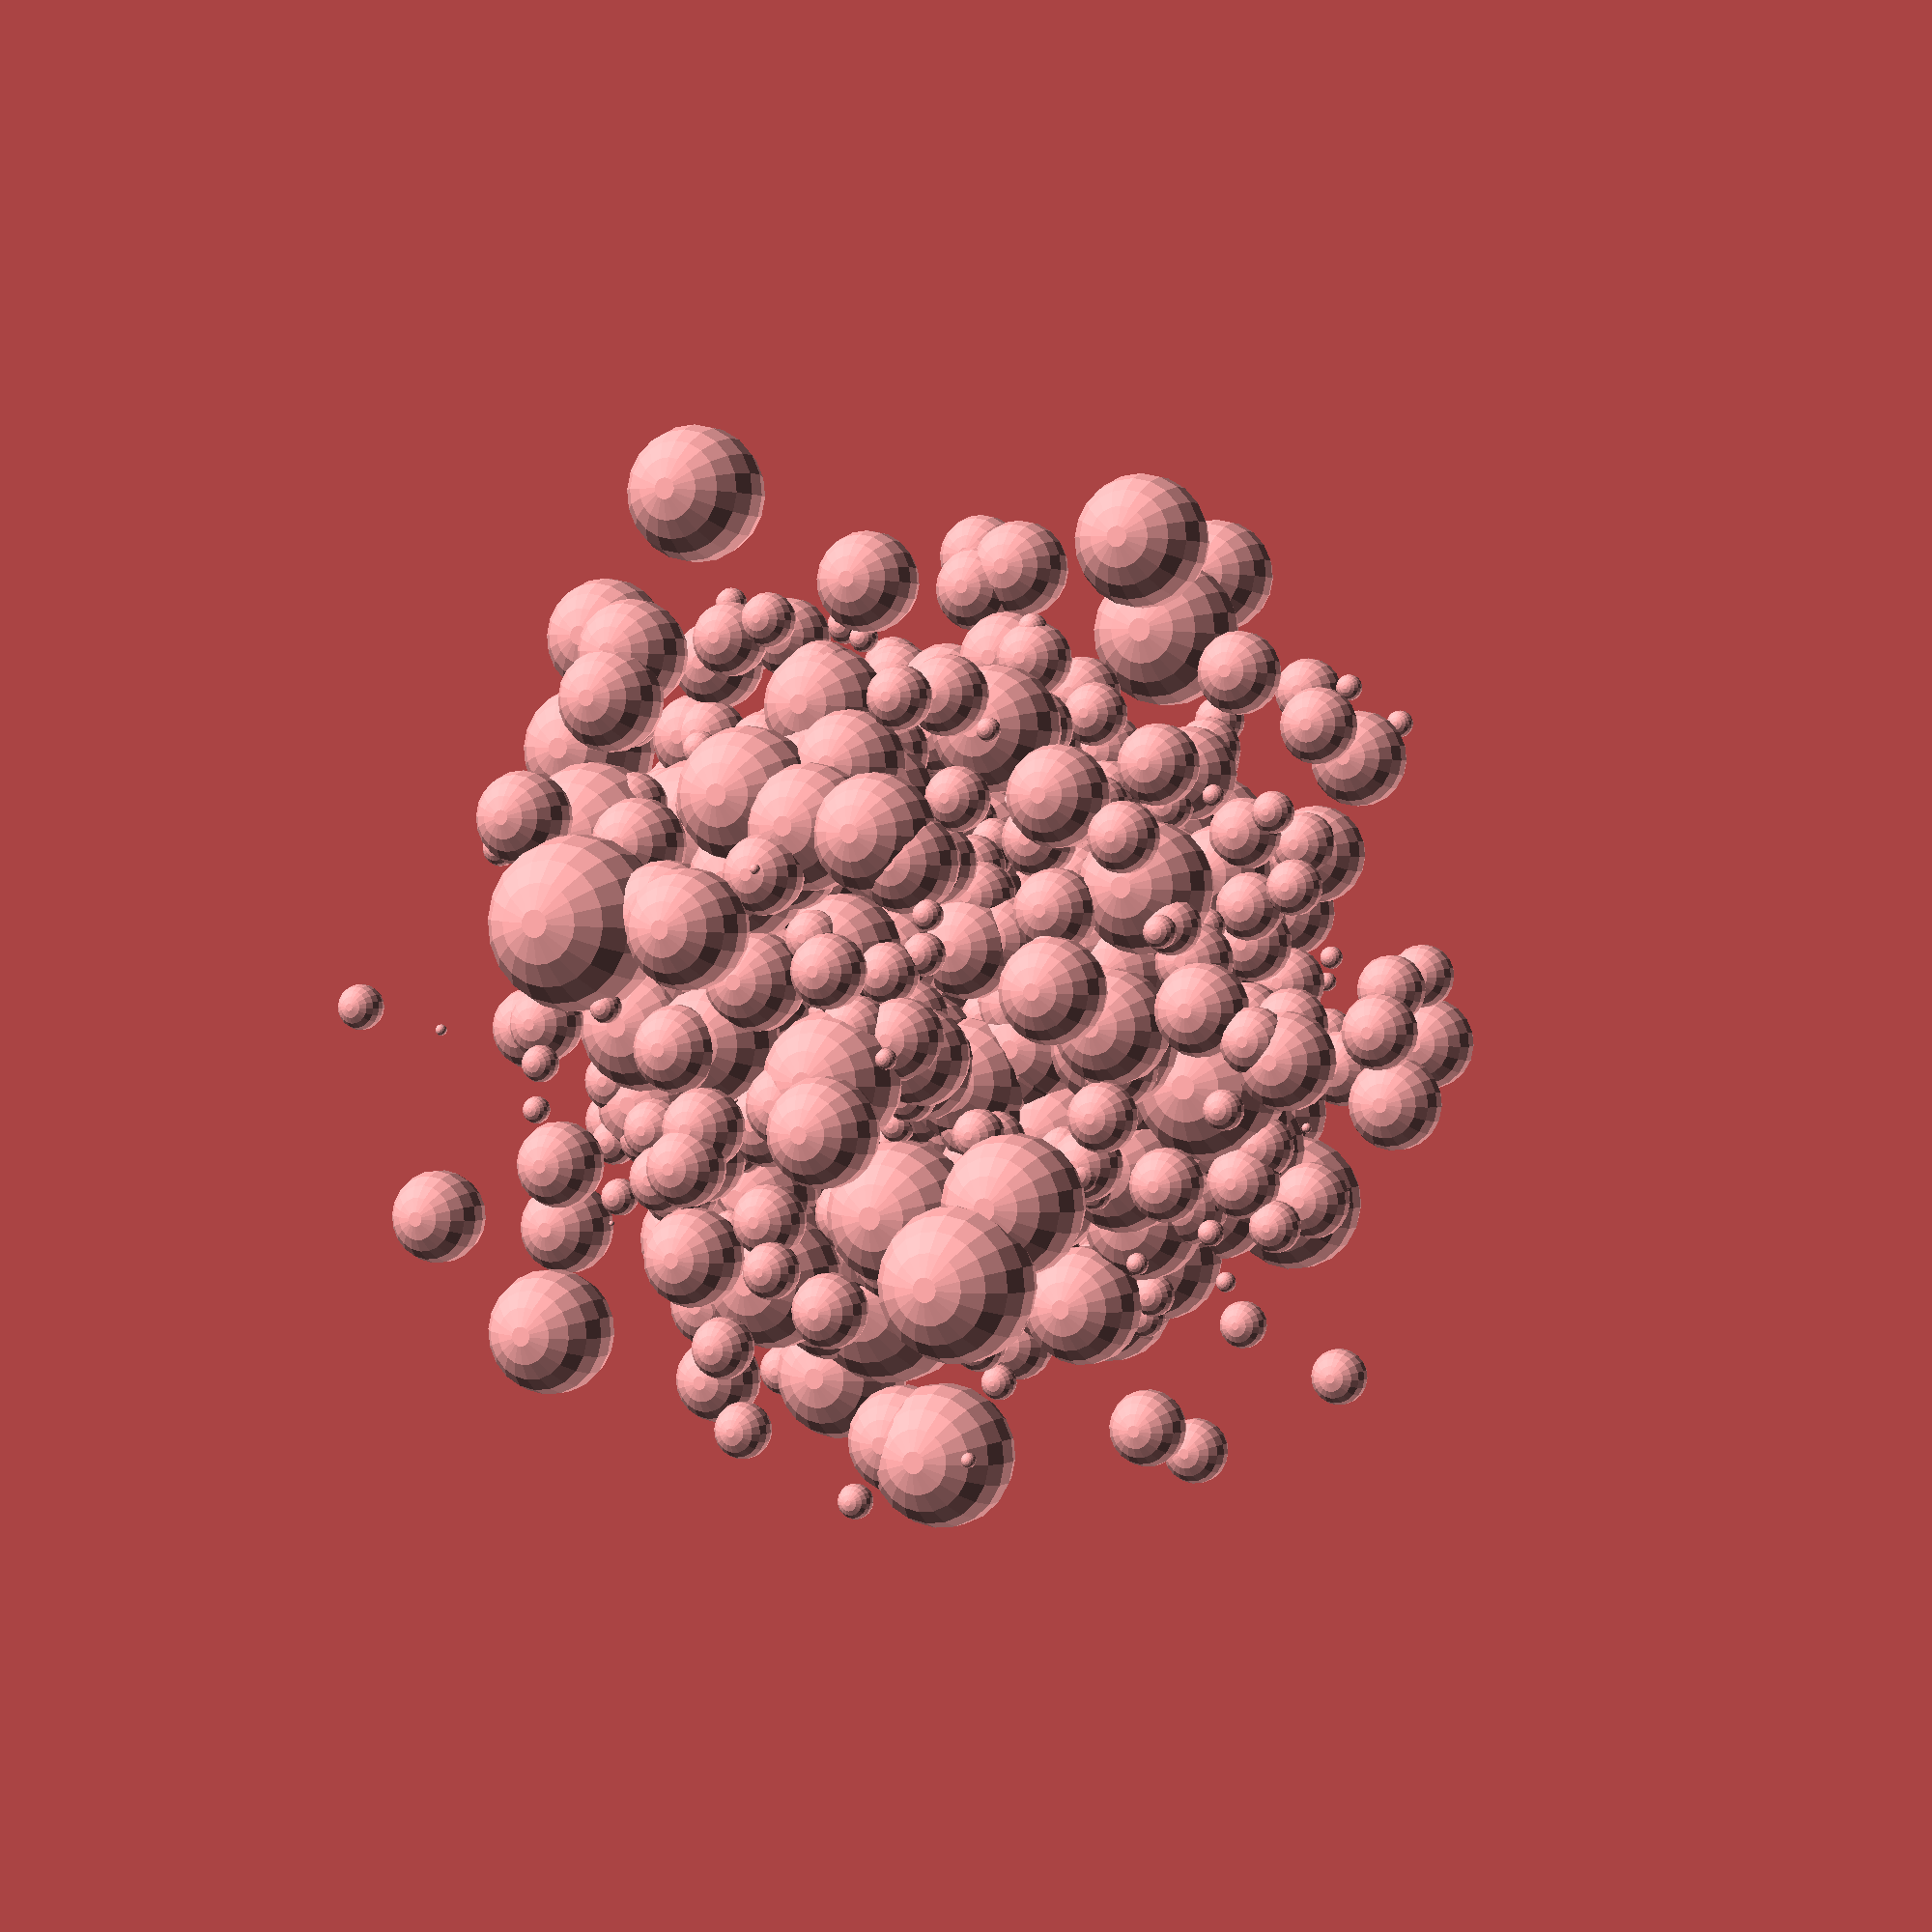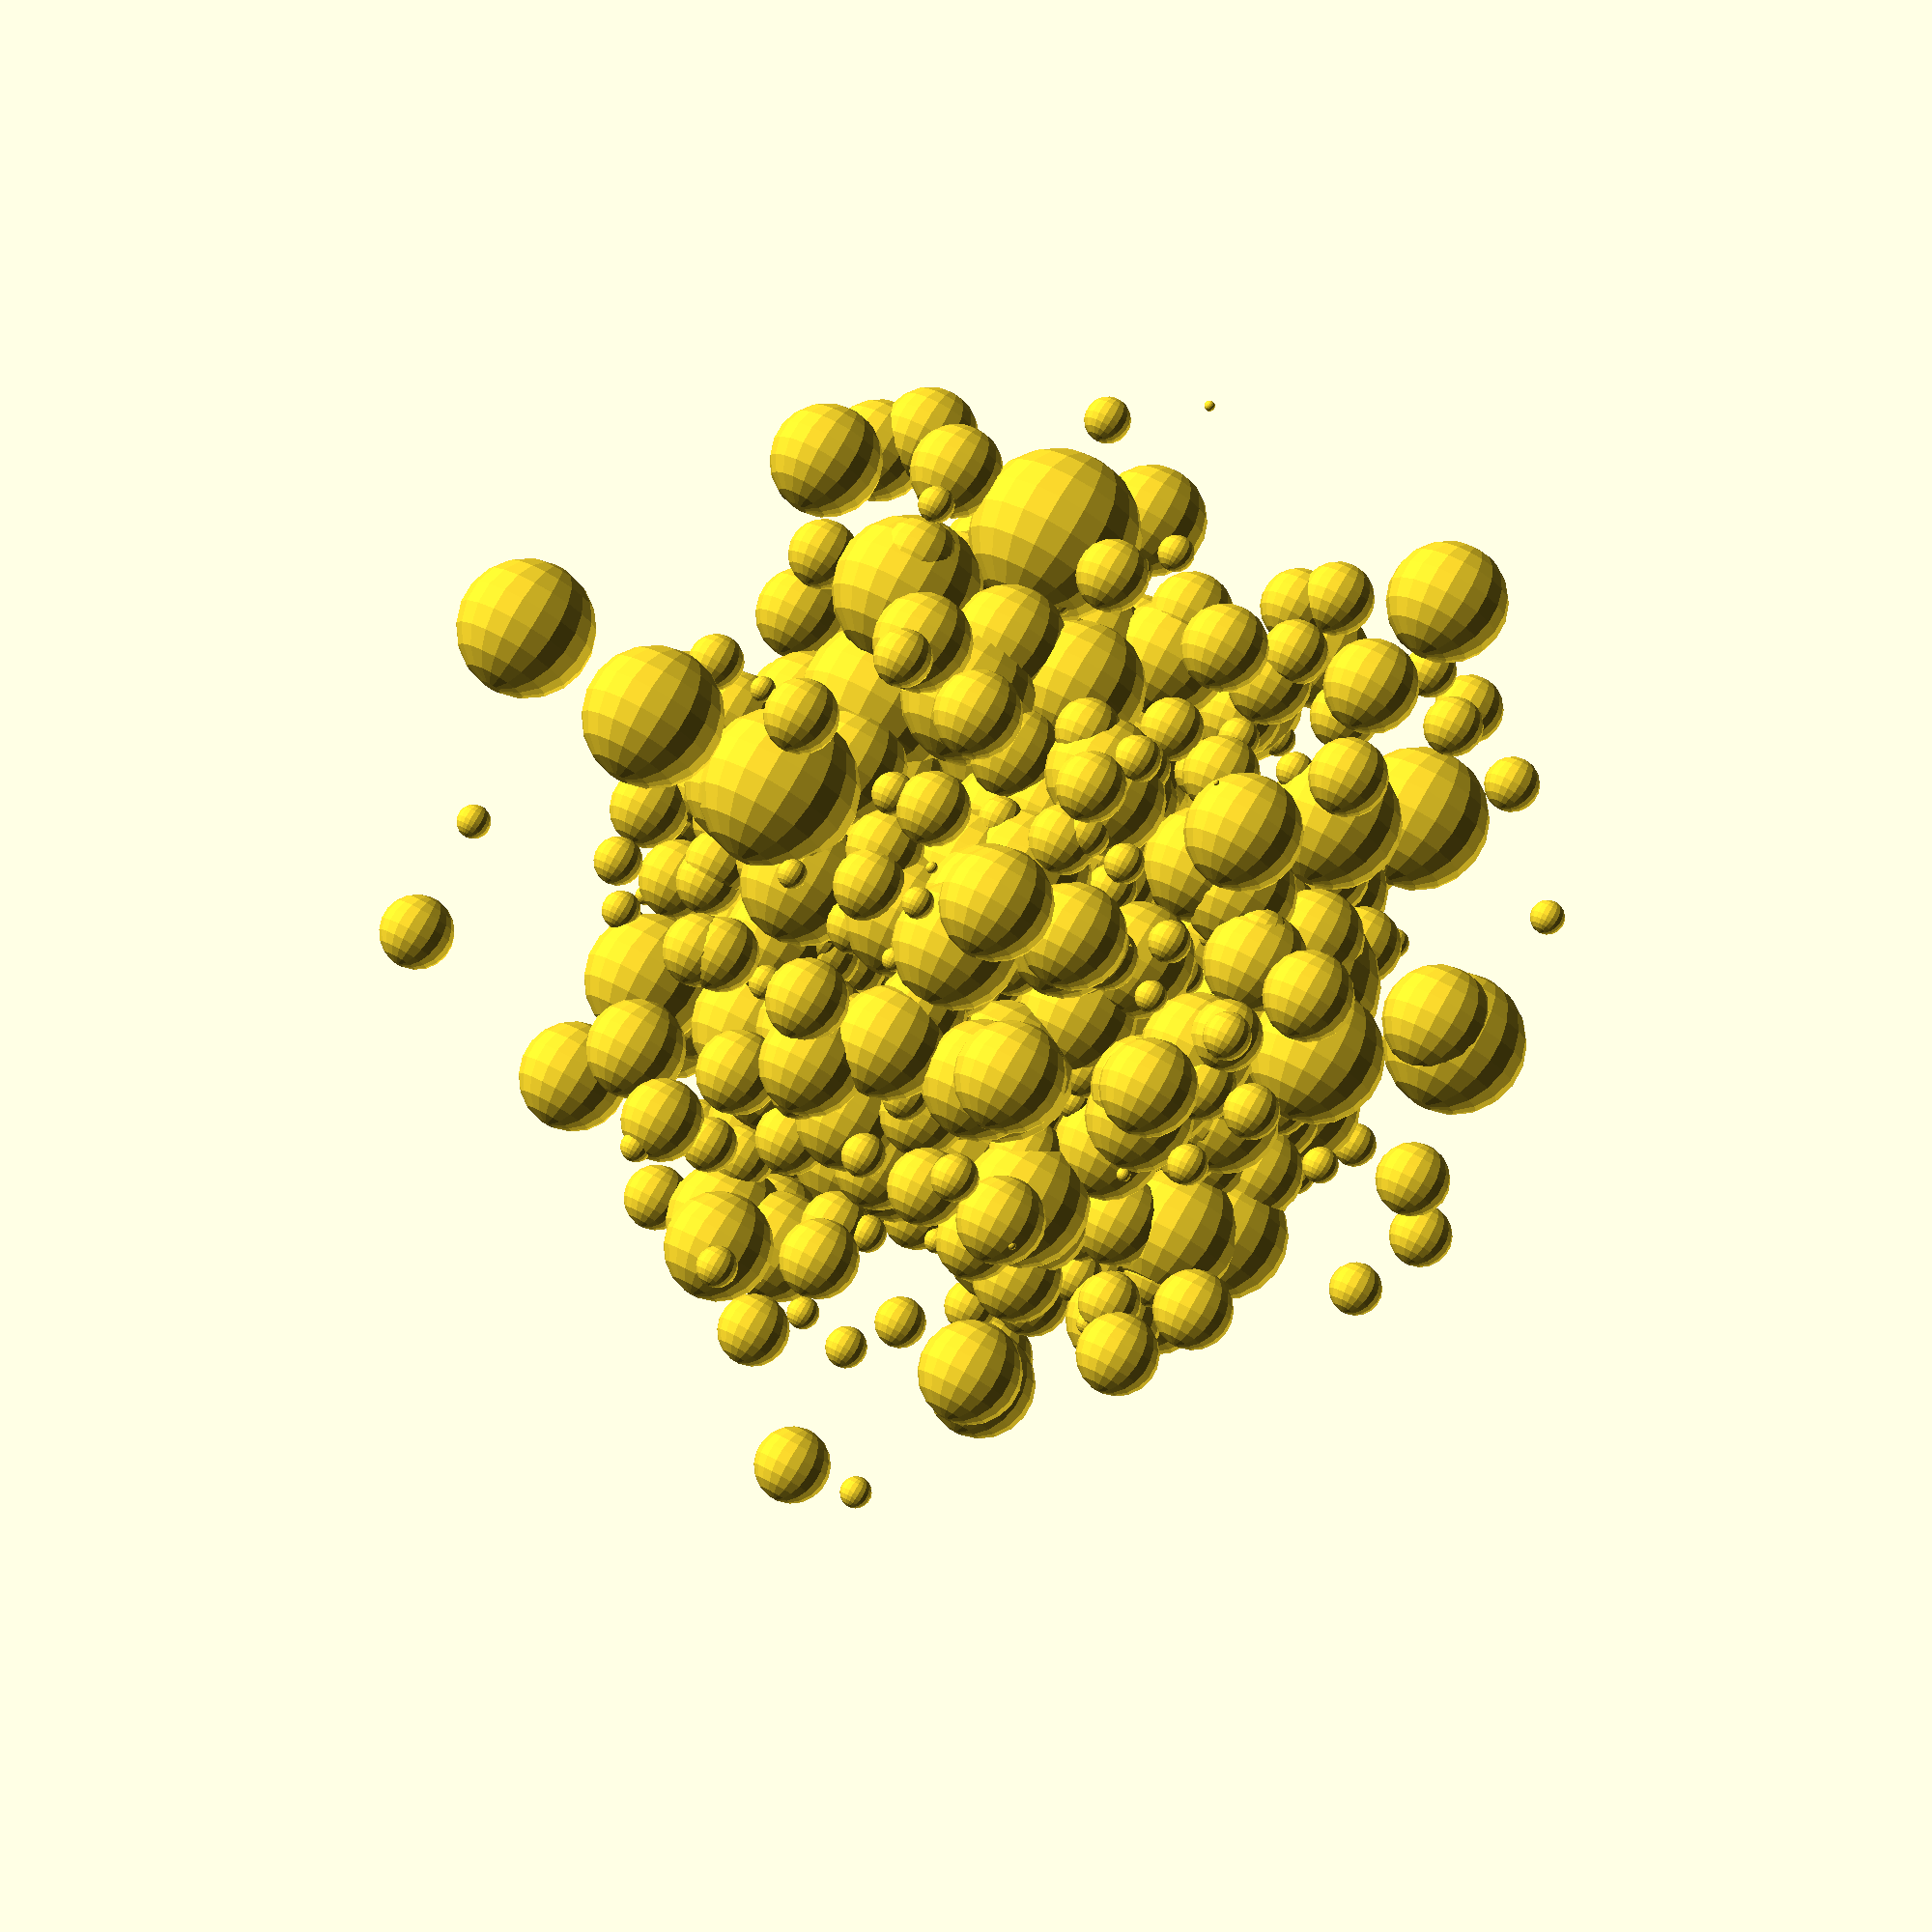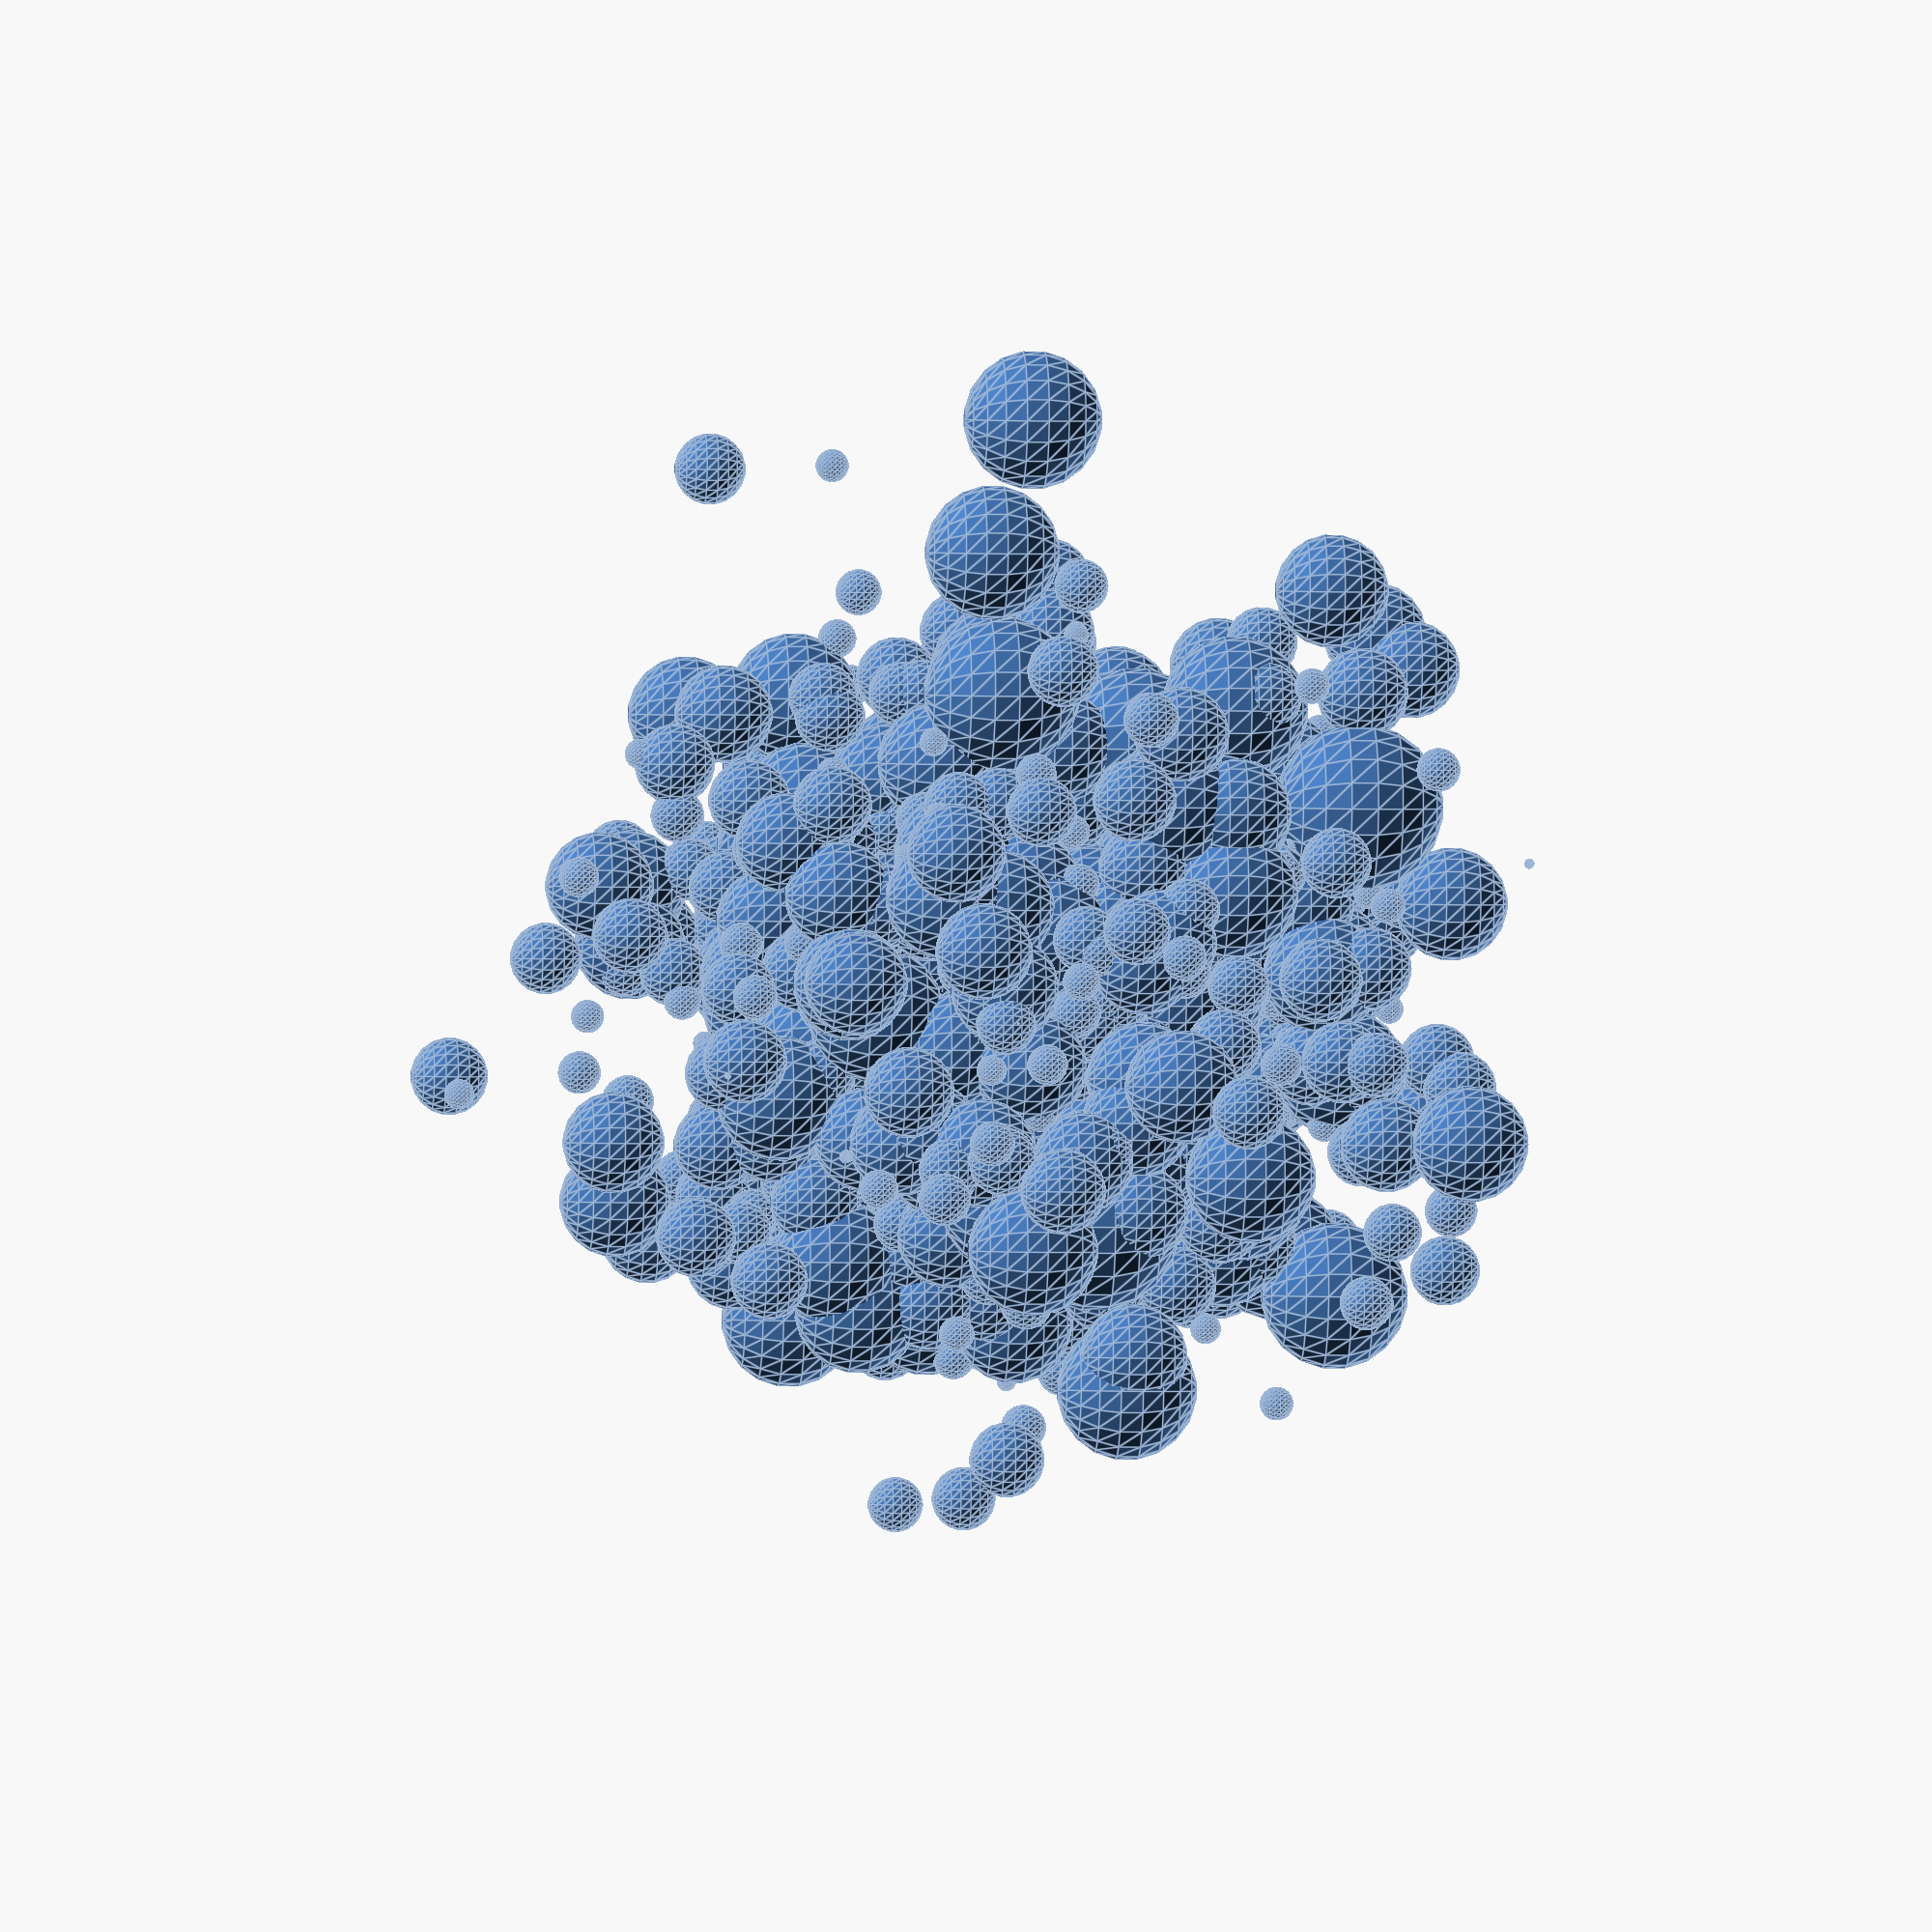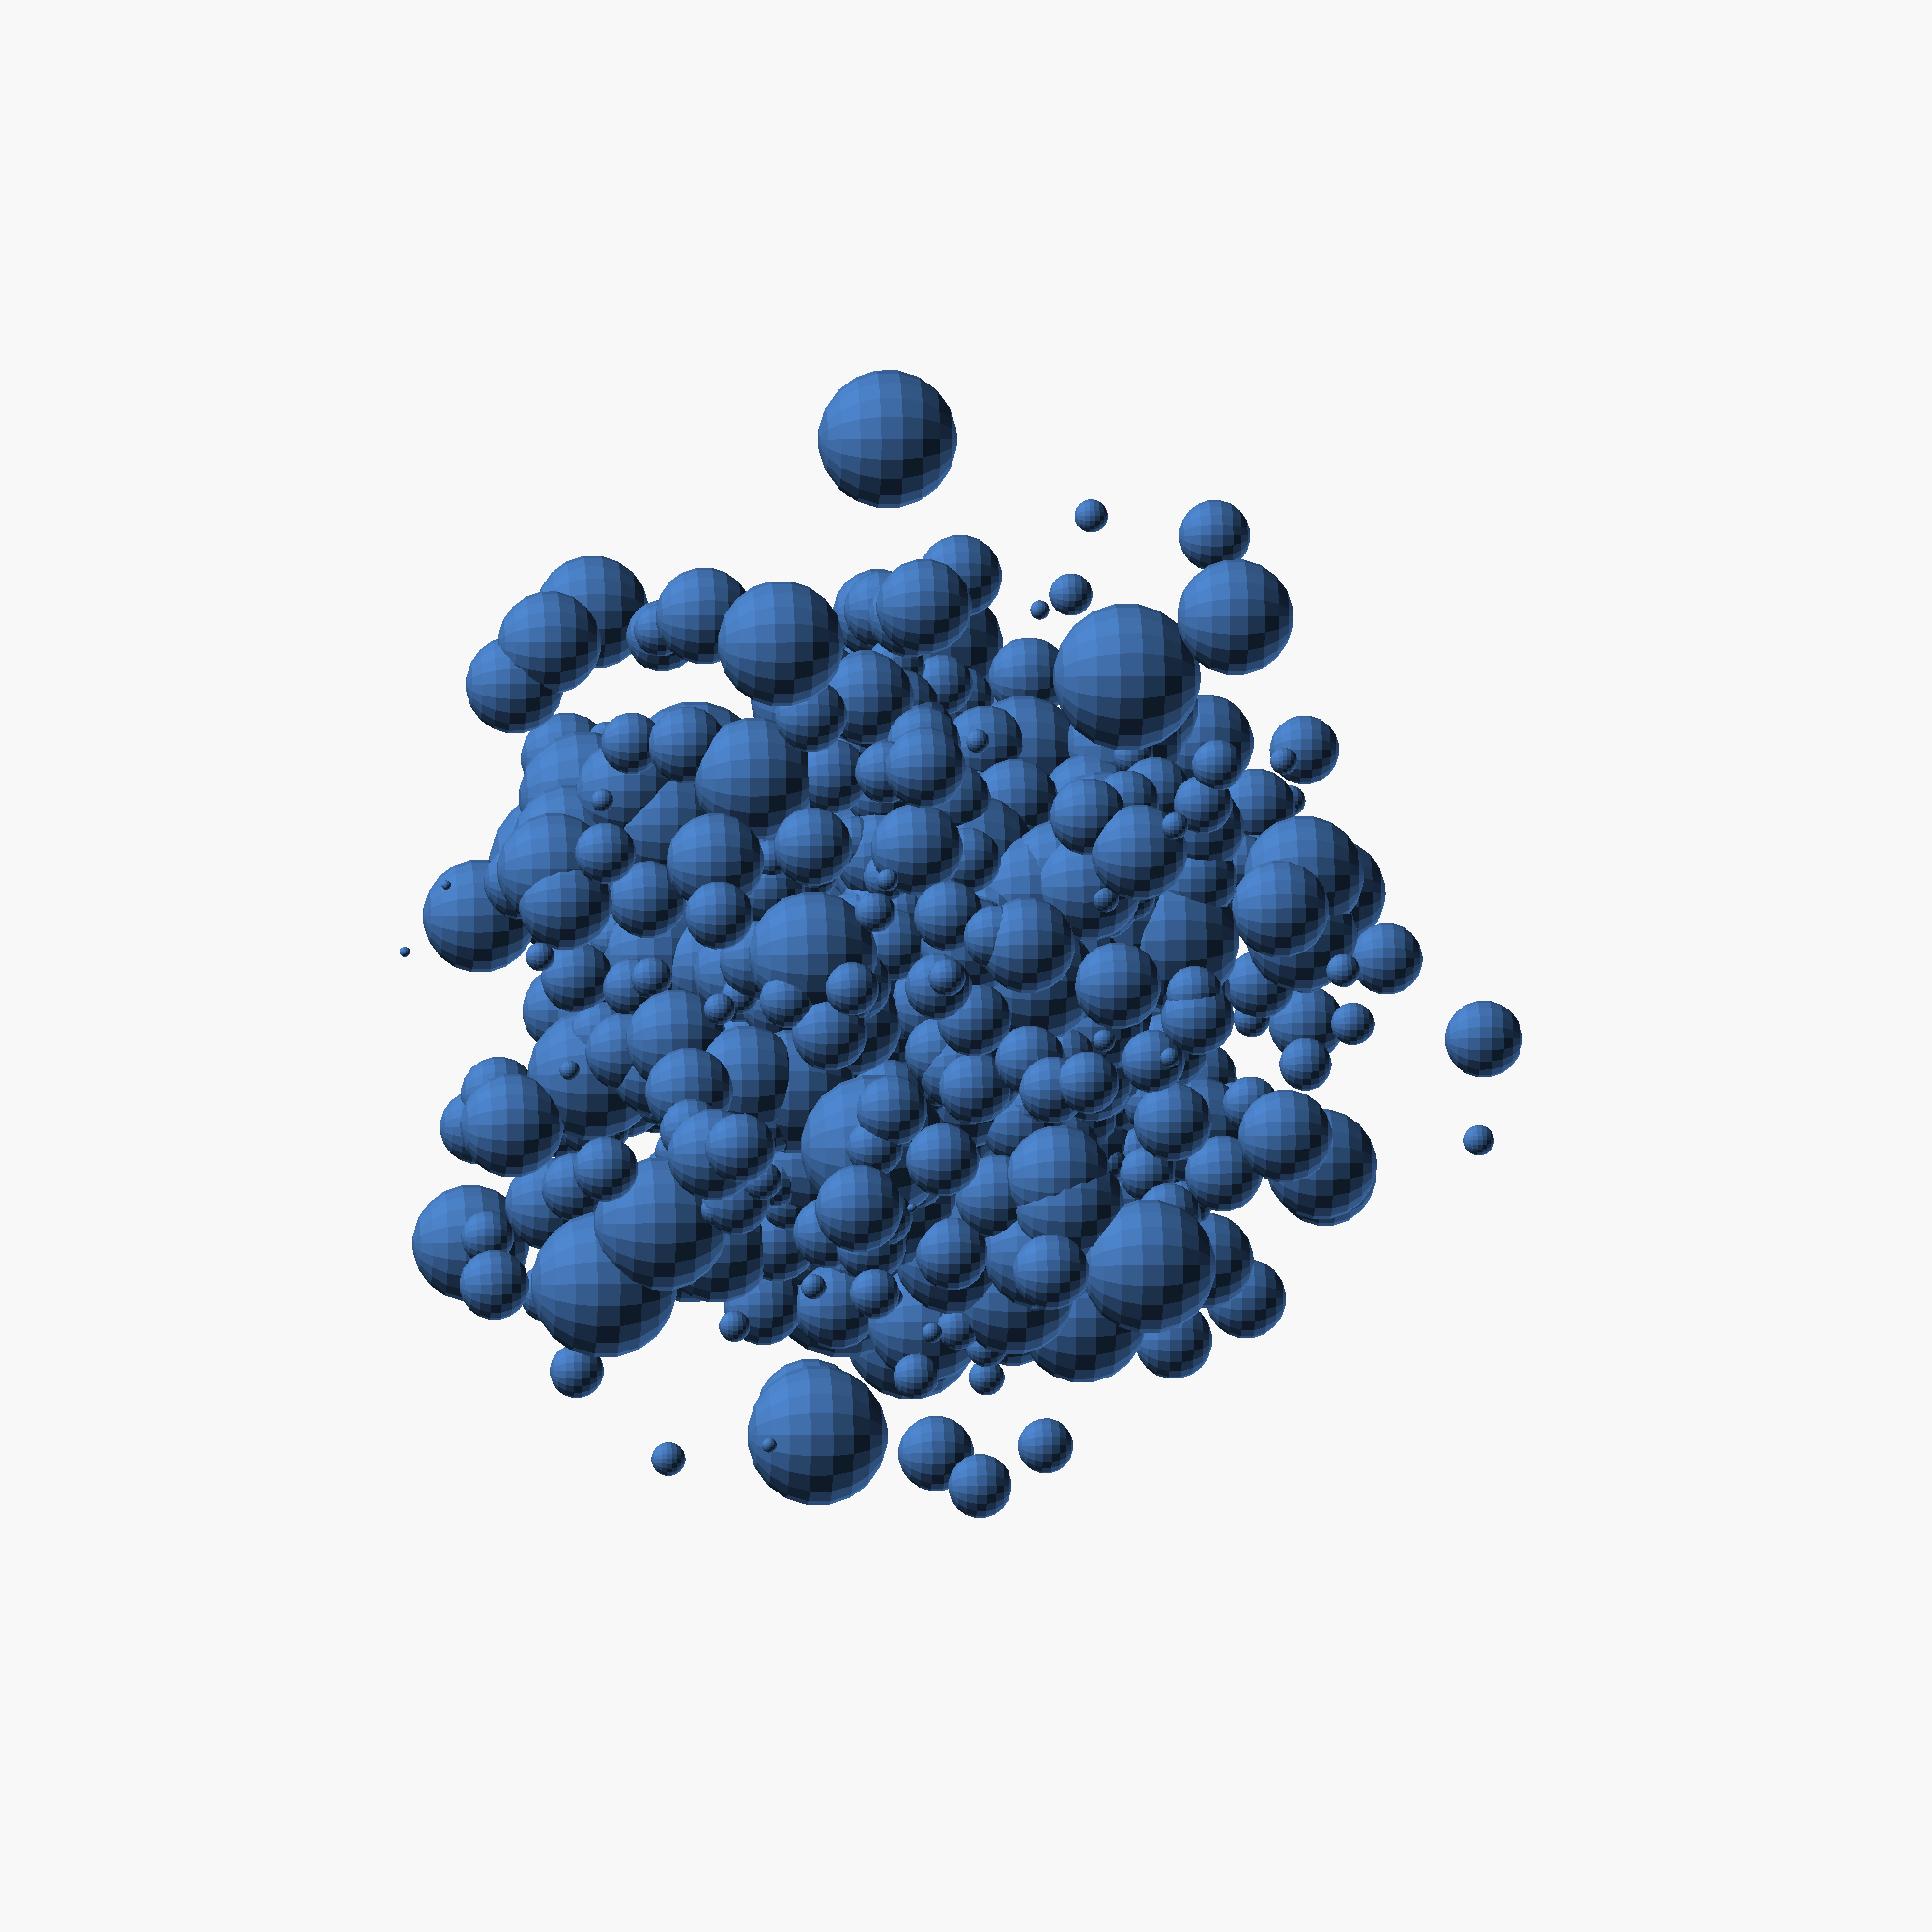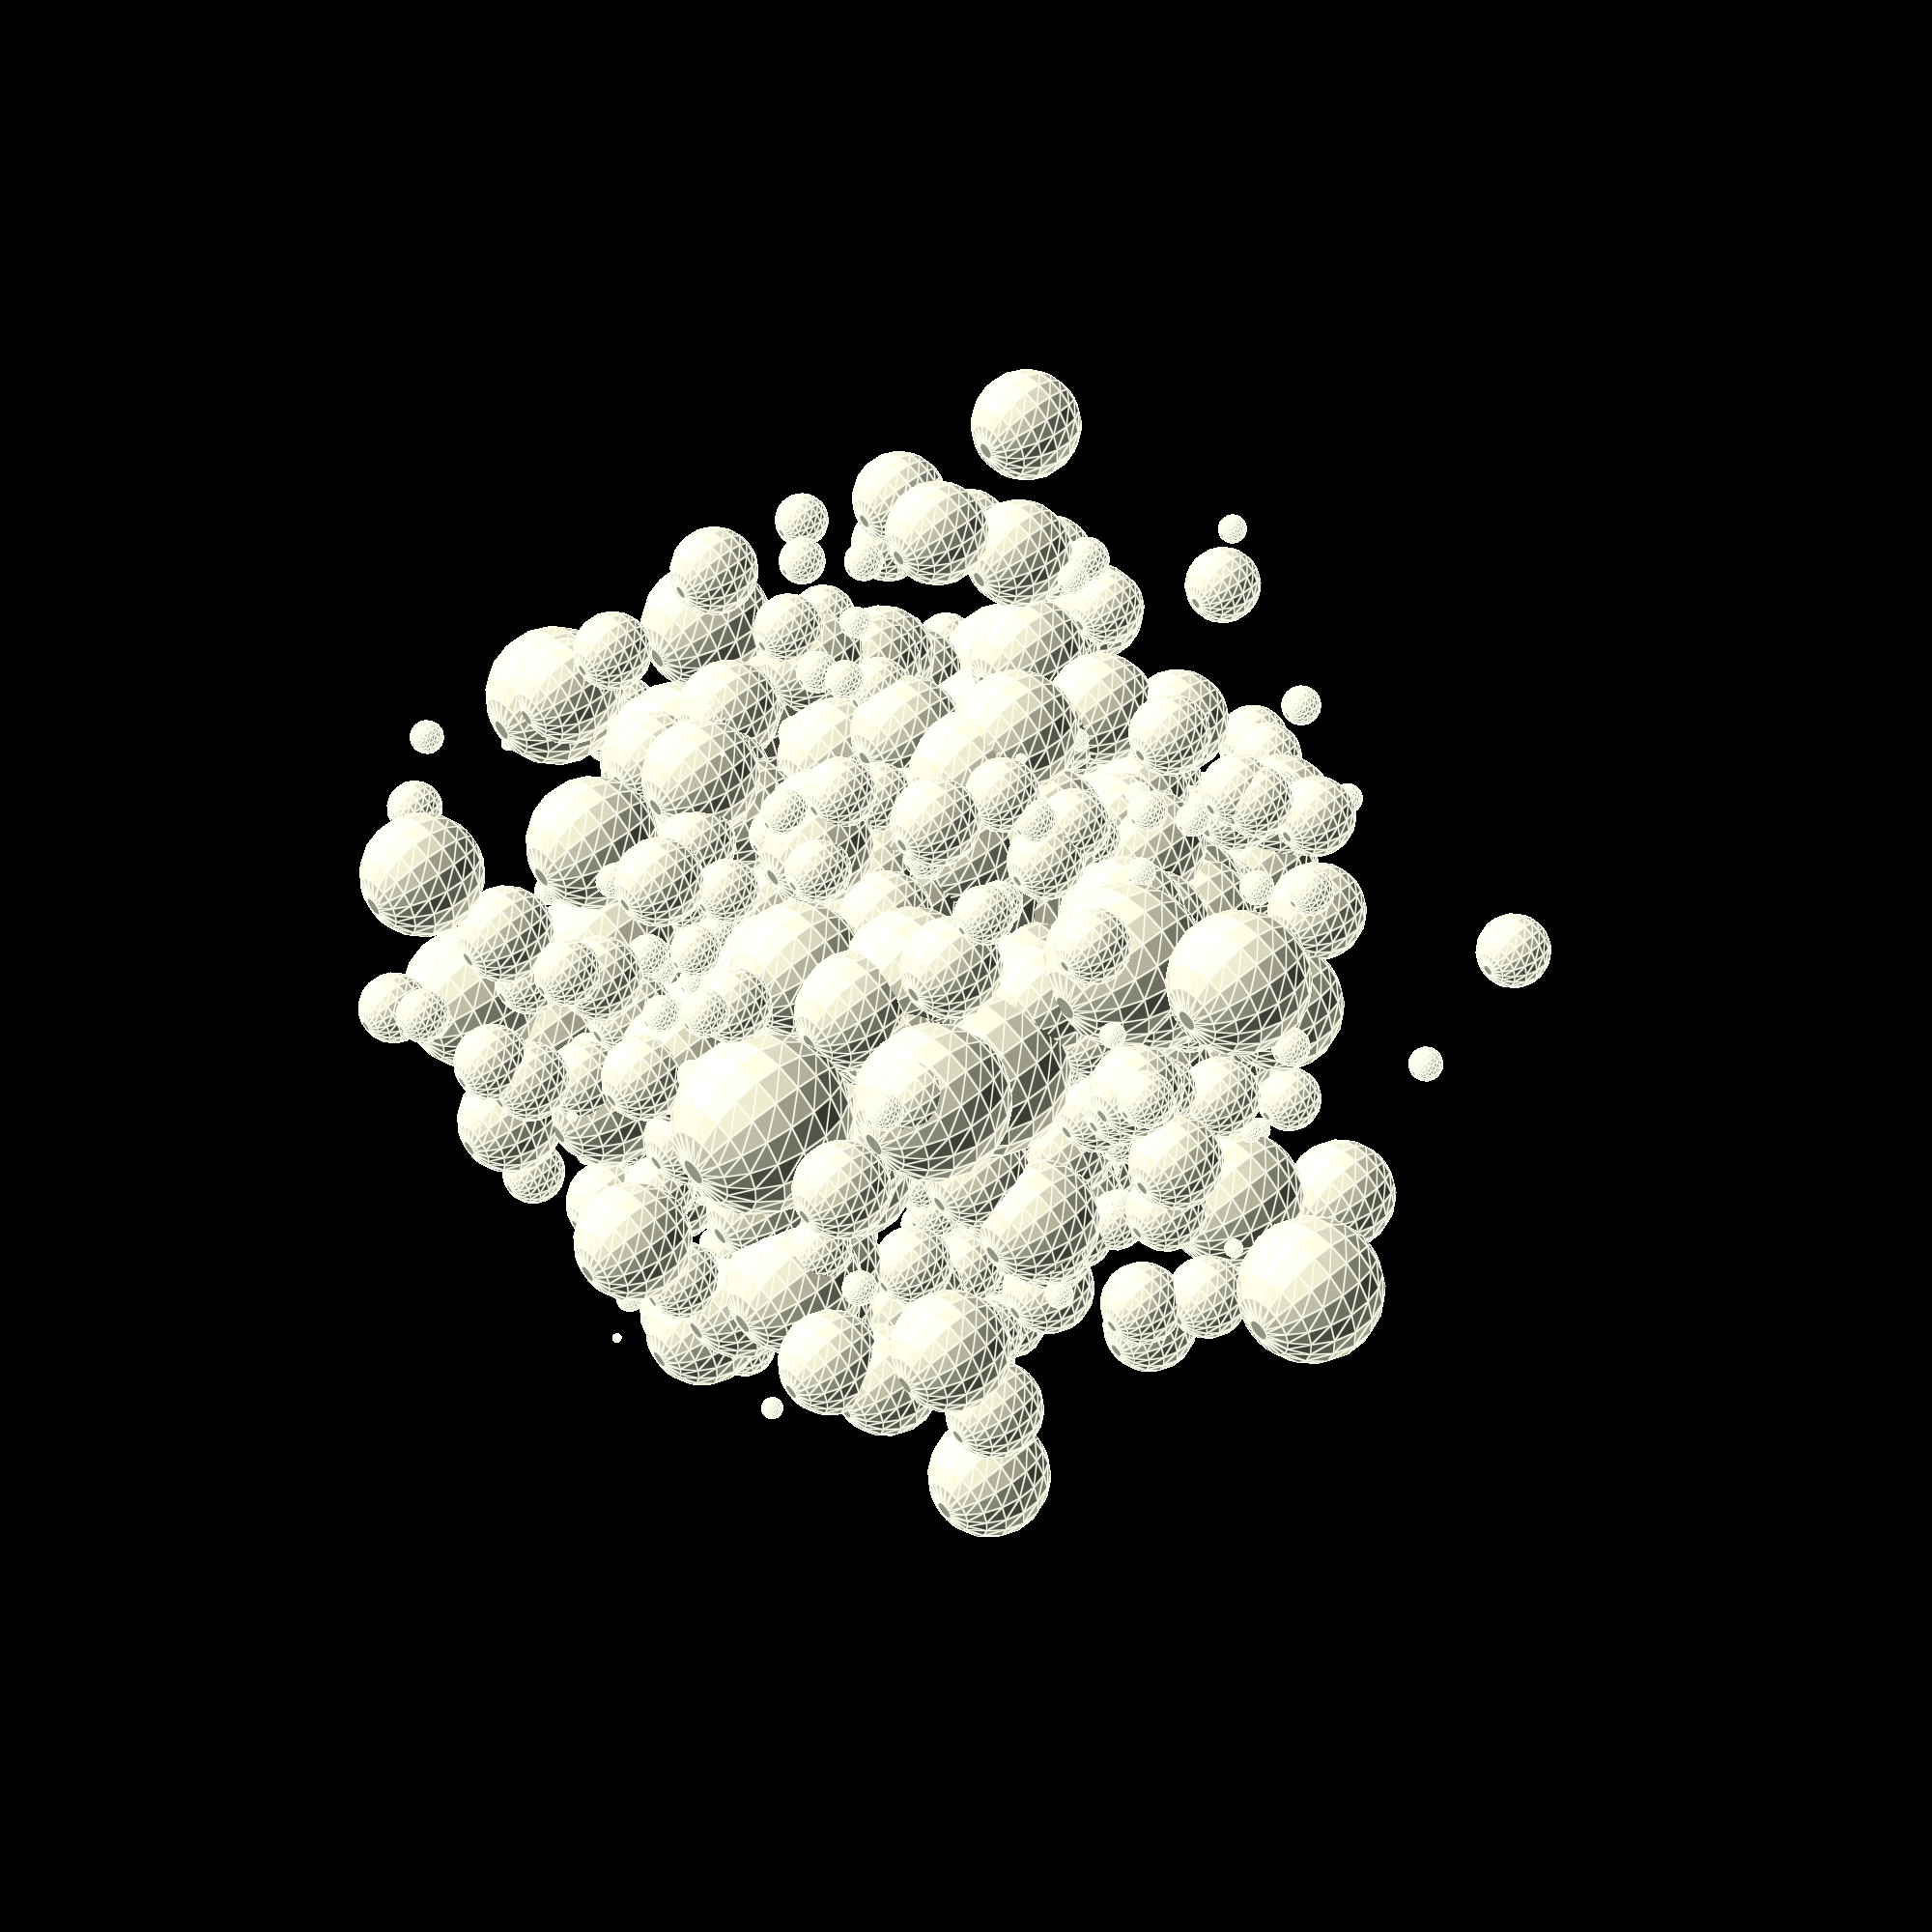
<openscad>


union() {
	translate(v = [-5.7693377652, -23.8967124792, -0.1030741170]) {
		sphere(r = 2.1359974740, $fn = 20);
	}
	translate(v = [-11.1922964538, 1.0262622667, -15.0351405970]) {
		sphere(r = 2.5756397879, $fn = 20);
	}
	translate(v = [-7.2444985681, -9.2321895670, -11.1382988004]) {
		sphere(r = 1.0721709259, $fn = 20);
	}
	translate(v = [2.0371403538, 4.5845091412, 2.2851816483]) {
		sphere(r = 2.1643017756, $fn = 20);
	}
	translate(v = [-3.4896912720, -10.8299188890, 13.1097579517]) {
		sphere(r = 1.8565620680, $fn = 20);
	}
	translate(v = [-5.1736972368, -1.9458180906, 1.7221566384]) {
		sphere(r = 3.1294386310, $fn = 20);
	}
	translate(v = [-5.5938367943, 15.1142611998, 4.3600502270]) {
		sphere(r = 2.3318571756, $fn = 20);
	}
	translate(v = [-2.4476260160, 6.6998172930, 8.6574287744]) {
		sphere(r = 1.8674018548, $fn = 20);
	}
	translate(v = [18.4182356337, 9.1652046067, -0.1731287349]) {
		sphere(r = 1.1950734622, $fn = 20);
	}
	translate(v = [4.0996471389, -3.4246534405, 0.5609324252]) {
		sphere(r = 2.1345125698, $fn = 20);
	}
	translate(v = [-12.4976730615, -1.6885898085, 4.7508343220]) {
		sphere(r = 2.6561327489, $fn = 20);
	}
	translate(v = [-15.8070002484, -1.1499168967, 13.3925519582]) {
		sphere(r = 2.1115709904, $fn = 20);
	}
	translate(v = [7.4719393780, -9.8743249922, -0.7560407665]) {
		sphere(r = 3.5131877631, $fn = 20);
	}
	translate(v = [0.2647673927, 1.6648613552, -2.1113235423]) {
		sphere(r = 1.5569772105, $fn = 20);
	}
	translate(v = [-25.9129597115, -6.2721462798, -4.4035927695]) {
		sphere(r = -0.5053384751, $fn = 20);
	}
	translate(v = [3.2859032265, -10.2298557097, 7.4666355805]) {
		sphere(r = 2.8689689686, $fn = 20);
	}
	translate(v = [-10.8590180015, -15.1035986567, -4.8962123032]) {
		sphere(r = 1.0546921138, $fn = 20);
	}
	translate(v = [9.7304709908, 19.1766670243, 3.0175387137]) {
		sphere(r = 0.3291957268, $fn = 20);
	}
	translate(v = [-15.7898738463, -13.3994359089, 0.5736761349]) {
		sphere(r = 2.0554678627, $fn = 20);
	}
	translate(v = [18.2469646414, 1.9341556321, -2.6573768282]) {
		sphere(r = 2.9631937091, $fn = 20);
	}
	translate(v = [-6.5323191918, 5.1684854949, -10.9025244816]) {
		sphere(r = 1.8820736276, $fn = 20);
	}
	translate(v = [0.0925523196, -8.0192333087, -4.9439972491]) {
		sphere(r = 3.5941803918, $fn = 20);
	}
	translate(v = [-5.3300253112, -2.8438566516, 2.4353001137]) {
		sphere(r = 1.3180872997, $fn = 20);
	}
	translate(v = [-1.5028112789, -18.5220279829, -19.3577995718]) {
		sphere(r = 1.8982739022, $fn = 20);
	}
	translate(v = [-1.2090227677, 1.9398043727, -6.8480632483]) {
		sphere(r = 2.3154261410, $fn = 20);
	}
	translate(v = [14.1725427083, -5.7179267039, 7.2842184887]) {
		sphere(r = 1.6667284254, $fn = 20);
	}
	translate(v = [-6.1129019649, 2.7469428618, 1.8186577638]) {
		sphere(r = 3.5663056426, $fn = 20);
	}
	translate(v = [1.9675679827, -1.2148067955, 13.7019288743]) {
		sphere(r = 0.7018049941, $fn = 20);
	}
	translate(v = [2.1289808418, 1.6103024418, 13.0384107892]) {
		sphere(r = 2.0526688767, $fn = 20);
	}
	translate(v = [-2.9683347096, 7.3853892354, 8.0576392283]) {
		sphere(r = 2.3632126127, $fn = 20);
	}
	translate(v = [-6.9394747199, 2.9467936747, -23.1426022071]) {
		sphere(r = 2.2127660848, $fn = 20);
	}
	translate(v = [-10.8068618139, -15.5743550193, -12.8130757388]) {
		sphere(r = 0.9254811435, $fn = 20);
	}
	translate(v = [-7.0426697255, -6.6202891654, 1.1075085174]) {
		sphere(r = 0.7435923424, $fn = 20);
	}
	translate(v = [3.2807325698, -5.3121317038, 10.7294195260]) {
		sphere(r = 0.5458971679, $fn = 20);
	}
	translate(v = [-11.9179684281, -11.8248424992, -7.1616370572]) {
		sphere(r = 3.7656579406, $fn = 20);
	}
	translate(v = [-4.4322569710, -8.3721163733, -2.2361965809]) {
		sphere(r = 2.7709464804, $fn = 20);
	}
	translate(v = [3.1499572083, -18.5143464986, -6.1156594822]) {
		sphere(r = 2.1027470130, $fn = 20);
	}
	translate(v = [13.1828654689, -7.1508633647, 16.5771518774]) {
		sphere(r = 1.8144673768, $fn = 20);
	}
	translate(v = [0.1433361080, 10.2838285199, -8.0375356967]) {
		sphere(r = 3.9735210915, $fn = 20);
	}
	translate(v = [-6.2865007061, 4.3189618461, -11.6655548002]) {
		sphere(r = 2.1618929128, $fn = 20);
	}
	translate(v = [-10.8587714524, -2.0706035517, -6.4783893676]) {
		sphere(r = 1.3883327732, $fn = 20);
	}
	translate(v = [-0.9751844436, -6.8083981071, 6.2039642800]) {
		sphere(r = 2.5954673100, $fn = 20);
	}
	translate(v = [-5.3370776874, 5.3807182451, 5.0283385668]) {
		sphere(r = 2.0660100268, $fn = 20);
	}
	translate(v = [-7.7710101680, 11.3089610322, 3.4224216272]) {
		sphere(r = 2.1909134159, $fn = 20);
	}
	translate(v = [17.8980070225, -20.0824755360, 0.5482291369]) {
		sphere(r = 2.2063184478, $fn = 20);
	}
	translate(v = [-23.8602734334, -9.3780278978, 20.1496502631]) {
		sphere(r = 0.7909273742, $fn = 20);
	}
	translate(v = [-4.8969932937, 23.1152890210, -2.4811074338]) {
		sphere(r = 0.7304870249, $fn = 20);
	}
	translate(v = [19.6778293114, 13.1222080394, 1.8408178826]) {
		sphere(r = 0.0783768563, $fn = 20);
	}
	translate(v = [4.8755345887, -8.5442889280, -3.1354159030]) {
		sphere(r = 1.8185503353, $fn = 20);
	}
	translate(v = [-0.9720072391, -11.6555177784, 6.2118064752]) {
		sphere(r = 1.6954039482, $fn = 20);
	}
	translate(v = [4.4016896047, -22.2579777090, -7.1994899559]) {
		sphere(r = 0.7430079216, $fn = 20);
	}
	translate(v = [11.1859341951, 7.5397731646, 2.2787514507]) {
		sphere(r = 2.5677028228, $fn = 20);
	}
	translate(v = [-1.3613038891, 6.9572121622, -13.2962982468]) {
		sphere(r = 1.3155576496, $fn = 20);
	}
	translate(v = [-3.7096330559, -1.8943492899, -6.8437128089]) {
		sphere(r = 1.3211787329, $fn = 20);
	}
	translate(v = [15.2470903655, 3.1442111603, -0.2398653066]) {
		sphere(r = 1.0474954544, $fn = 20);
	}
	translate(v = [0.9354145311, 22.7527034328, 12.6917535027]) {
		sphere(r = 2.0357934950, $fn = 20);
	}
	translate(v = [-1.6350624971, -5.8770832557, 6.3996642601]) {
		sphere(r = 2.3270916586, $fn = 20);
	}
	translate(v = [1.6199695928, -6.6918223737, -9.2489581375]) {
		sphere(r = 3.5733348206, $fn = 20);
	}
	translate(v = [-6.0461058991, -5.0540300364, 1.0359859199]) {
		sphere(r = 1.0684991075, $fn = 20);
	}
	translate(v = [3.6211248936, 5.7384977341, -9.5714135697]) {
		sphere(r = 3.1559683477, $fn = 20);
	}
	translate(v = [-9.4224143575, 3.6127746282, -14.4181496484]) {
		sphere(r = 1.1518041817, $fn = 20);
	}
	translate(v = [-2.9267377280, -8.0437853053, 32.6344546690]) {
		sphere(r = 2.2691313113, $fn = 20);
	}
	translate(v = [13.4659468298, 12.8664930988, -16.9721619109]) {
		sphere(r = -0.1201141778, $fn = 20);
	}
	translate(v = [3.5306946628, 5.1903936761, 4.8403056918]) {
		sphere(r = 2.5711108164, $fn = 20);
	}
	translate(v = [-12.5715541213, -1.0687345368, -3.3100830887]) {
		sphere(r = 0.7984366370, $fn = 20);
	}
	translate(v = [-0.8106782482, -3.5715851398, 8.5603884447]) {
		sphere(r = 0.4001042543, $fn = 20);
	}
	translate(v = [0.5879135557, -0.4378090845, -8.3707998818]) {
		sphere(r = 1.6686553630, $fn = 20);
	}
	translate(v = [13.4508973867, -9.3810484505, 13.5447624479]) {
		sphere(r = 1.9978608963, $fn = 20);
	}
	translate(v = [-11.2164763502, -9.7957331558, -2.3801166731]) {
		sphere(r = 2.1228363925, $fn = 20);
	}
	translate(v = [5.7289559807, 12.1833227805, -11.6601373605]) {
		sphere(r = 3.7902162479, $fn = 20);
	}
	translate(v = [14.4597764208, 0.5345155889, -20.7600396756]) {
		sphere(r = 2.7523081937, $fn = 20);
	}
	translate(v = [-12.7765398659, 7.6785488883, 4.4006019328]) {
		sphere(r = 0.8412179689, $fn = 20);
	}
	translate(v = [12.4075448929, 3.4518176627, 6.8521760584]) {
		sphere(r = 1.6042165065, $fn = 20);
	}
	translate(v = [6.5519442307, -5.6291086136, 3.3466606335]) {
		sphere(r = 2.1657664707, $fn = 20);
	}
	translate(v = [-0.2825841879, 10.8498270117, 11.9560241342]) {
		sphere(r = 3.3362219558, $fn = 20);
	}
	translate(v = [4.6184203562, 0.9977667445, 0.9129785497]) {
		sphere(r = 1.7999850754, $fn = 20);
	}
	translate(v = [5.3135721986, 11.7840168434, 0.0954232895]) {
		sphere(r = 0.4044874316, $fn = 20);
	}
	translate(v = [-10.0555534322, 15.3295964108, 0.8292375778]) {
		sphere(r = 2.9377760604, $fn = 20);
	}
	translate(v = [-9.9016196319, 7.2063093294, -19.2750741912]) {
		sphere(r = 3.8685827696, $fn = 20);
	}
	translate(v = [3.4712999555, 1.6895846006, 6.2865074070]) {
		sphere(r = 0.4838250217, $fn = 20);
	}
	translate(v = [-7.8655613804, -4.2832679949, 1.4664315109]) {
		sphere(r = 2.0651598782, $fn = 20);
	}
	translate(v = [-19.4750189204, -3.5521897275, 16.7759487873]) {
		sphere(r = 1.5034406968, $fn = 20);
	}
	translate(v = [12.4402361964, 12.8767513991, -3.4128801535]) {
		sphere(r = 1.3969038396, $fn = 20);
	}
	translate(v = [2.1042771289, 1.4745871844, -11.5954478157]) {
		sphere(r = 2.7936507330, $fn = 20);
	}
	translate(v = [18.2628998752, 8.0945650236, 18.4571019955]) {
		sphere(r = 0.2579408555, $fn = 20);
	}
	translate(v = [-3.3720135695, -1.5515609827, 6.8632683785]) {
		sphere(r = 0.2150687163, $fn = 20);
	}
	translate(v = [-0.4805179932, 3.5156427297, -18.4190876363]) {
		sphere(r = 2.7900420653, $fn = 20);
	}
	translate(v = [-7.1434752506, -25.1054898509, -13.6385925221]) {
		sphere(r = 2.6861234940, $fn = 20);
	}
	translate(v = [-6.3098227175, -2.8047428988, 10.7882824002]) {
		sphere(r = 1.2252676321, $fn = 20);
	}
	translate(v = [3.5634441786, -4.4469867913, -8.3703301359]) {
		sphere(r = 2.7241979382, $fn = 20);
	}
	translate(v = [-10.0237053767, -3.3233320626, -16.2562361182]) {
		sphere(r = 2.2659314521, $fn = 20);
	}
	translate(v = [-0.4318800682, 13.7041420995, -8.6536179616]) {
		sphere(r = 1.8887915200, $fn = 20);
	}
	translate(v = [0.4666952361, -6.8410454397, 0.7831513313]) {
		sphere(r = 3.9222767087, $fn = 20);
	}
	translate(v = [-9.1046812533, 6.6415717043, 2.5081660835]) {
		sphere(r = 1.7870323708, $fn = 20);
	}
	translate(v = [7.0395524401, -2.8626056369, -8.1465253172]) {
		sphere(r = 1.2199976210, $fn = 20);
	}
	translate(v = [16.6556284264, 6.3290818851, -8.3007994346]) {
		sphere(r = 3.3389873276, $fn = 20);
	}
	translate(v = [-8.0958857968, 2.1521582341, -6.2128149233]) {
		sphere(r = 2.6013454731, $fn = 20);
	}
	translate(v = [-7.5786982867, -8.4940582337, 4.1161946597]) {
		sphere(r = 0.6506966485, $fn = 20);
	}
	translate(v = [2.9400290901, 13.0454320844, -9.7267721115]) {
		sphere(r = 0.1231782496, $fn = 20);
	}
	translate(v = [-6.6113442661, 10.3666411612, -10.4516303016]) {
		sphere(r = 1.5165929848, $fn = 20);
	}
	translate(v = [-2.9440751394, -2.7067678429, 4.6535368568]) {
		sphere(r = 0.4643684311, $fn = 20);
	}
	translate(v = [-4.8346056644, 12.5708745538, 2.4023374897]) {
		sphere(r = 2.0097618920, $fn = 20);
	}
	translate(v = [-14.9471868749, 15.7657790310, -20.9965120578]) {
		sphere(r = 3.0250777271, $fn = 20);
	}
	translate(v = [-10.0858511655, 6.4879962239, 4.0316157141]) {
		sphere(r = 2.0023771051, $fn = 20);
	}
	translate(v = [-8.0986121237, -20.0584379908, -14.7808815716]) {
		sphere(r = 2.5613098946, $fn = 20);
	}
	translate(v = [-25.1052077642, 4.7469519341, -0.0973698695]) {
		sphere(r = 2.7832056727, $fn = 20);
	}
	translate(v = [8.5627461476, 14.0394650928, 11.7346740484]) {
		sphere(r = 3.1978457459, $fn = 20);
	}
	translate(v = [-8.9711836258, -4.7242872743, 8.0503123584]) {
		sphere(r = 2.4906840726, $fn = 20);
	}
	translate(v = [-10.4530816135, 9.4636967698, -7.1350760876]) {
		sphere(r = 3.0361153036, $fn = 20);
	}
	translate(v = [-18.7373221734, 11.6080142166, -14.9036417612]) {
		sphere(r = 1.5399098788, $fn = 20);
	}
	translate(v = [-17.9782702599, -9.6824141545, -1.1469719289]) {
		sphere(r = 2.6849269611, $fn = 20);
	}
	translate(v = [4.3657763707, 5.8489227099, -20.0925529267]) {
		sphere(r = 2.4525734669, $fn = 20);
	}
	translate(v = [4.6075276658, 7.4067032288, 16.8409001547]) {
		sphere(r = 1.2787869913, $fn = 20);
	}
	translate(v = [5.9530827821, 2.1448665631, -18.7379630208]) {
		sphere(r = 0.0980557374, $fn = 20);
	}
	translate(v = [-3.5456800647, -3.1083116945, -16.9044169082]) {
		sphere(r = 1.7359538817, $fn = 20);
	}
	translate(v = [-8.7585603443, 7.4024247950, 3.0005463017]) {
		sphere(r = 3.9362609905, $fn = 20);
	}
	translate(v = [15.9107880957, 10.1956315550, 2.1632478061]) {
		sphere(r = 1.7732273421, $fn = 20);
	}
	translate(v = [-10.3482369680, 1.8217188788, 3.5361469770]) {
		sphere(r = 1.5640731807, $fn = 20);
	}
	translate(v = [5.6356691277, 13.8666250122, -6.2855831892]) {
		sphere(r = 2.6462291884, $fn = 20);
	}
	translate(v = [-11.6189866410, -10.2097635627, -7.0868026772]) {
		sphere(r = 1.7274874333, $fn = 20);
	}
	translate(v = [2.1847523043, 3.4589502377, 16.3110674396]) {
		sphere(r = 2.5771606873, $fn = 20);
	}
	translate(v = [-13.2943699674, 2.9787367226, -17.0784263764]) {
		sphere(r = 3.1066342425, $fn = 20);
	}
	translate(v = [7.1559738646, 4.8607208237, 12.0199648208]) {
		sphere(r = 1.5008975753, $fn = 20);
	}
	translate(v = [9.4337855128, -10.7486655759, -14.1072996541]) {
		sphere(r = 2.3243655800, $fn = 20);
	}
	translate(v = [-2.3072419006, -9.0257328816, -5.3482549035]) {
		sphere(r = 2.5326376456, $fn = 20);
	}
	translate(v = [-0.6639710082, 14.0569981110, -7.4913432830]) {
		sphere(r = 1.2599666757, $fn = 20);
	}
	translate(v = [-5.9359034799, 16.6281665124, -0.1995022065]) {
		sphere(r = 2.4291626221, $fn = 20);
	}
	translate(v = [1.0225809332, 9.5245253592, 26.2519791148]) {
		sphere(r = 1.1877288464, $fn = 20);
	}
	translate(v = [-11.2541001824, -4.3988765292, 13.3524466179]) {
		sphere(r = 0.3178555740, $fn = 20);
	}
	translate(v = [-14.8603209747, -4.4615420406, 1.6751290854]) {
		sphere(r = 0.8842451140, $fn = 20);
	}
	translate(v = [1.6782787255, 9.2891771341, 0.7246665970]) {
		sphere(r = 4.4229374493, $fn = 20);
	}
	translate(v = [25.8483122396, 11.3685052278, -11.4053561153]) {
		sphere(r = 2.1626624592, $fn = 20);
	}
	translate(v = [-11.3210042888, -0.0341751874, -5.9849564377]) {
		sphere(r = 1.5998083449, $fn = 20);
	}
	translate(v = [-6.6419563845, -11.2991451217, -4.7493181917]) {
		sphere(r = 3.0076600886, $fn = 20);
	}
	translate(v = [-4.8058780423, -1.8345689165, 8.3652695243]) {
		sphere(r = 1.7345798053, $fn = 20);
	}
	translate(v = [12.7969162145, -1.0170921772, 0.7418607433]) {
		sphere(r = 2.1544632631, $fn = 20);
	}
	translate(v = [-5.9542501420, 14.3671812808, 1.3437207186]) {
		sphere(r = 2.3709922286, $fn = 20);
	}
	translate(v = [6.8824609999, 0.9495256248, -24.1335723848]) {
		sphere(r = 2.2452643048, $fn = 20);
	}
	translate(v = [4.8744772558, 3.8992979322, -2.3555923864]) {
		sphere(r = 1.6206551610, $fn = 20);
	}
	translate(v = [3.2901248932, -8.0690406187, -9.3901739774]) {
		sphere(r = 2.5404675785, $fn = 20);
	}
	translate(v = [-5.6280766716, 9.7813811760, 12.6757119134]) {
		sphere(r = 3.8020562917, $fn = 20);
	}
	translate(v = [14.7234600593, -11.2361177399, 5.4557942030]) {
		sphere(r = 2.6285232467, $fn = 20);
	}
	translate(v = [2.3219854236, 6.1003471934, -6.0772902612]) {
		sphere(r = 2.0153839992, $fn = 20);
	}
	translate(v = [1.7655396318, -2.5962074047, 14.2946092950]) {
		sphere(r = 1.4722830277, $fn = 20);
	}
	translate(v = [13.4634274149, -8.6617523313, 4.8538212171]) {
		sphere(r = 1.8381045236, $fn = 20);
	}
	translate(v = [8.9969415409, 3.4649293346, 19.0151198970]) {
		sphere(r = 0.7085562973, $fn = 20);
	}
	translate(v = [-14.2391619761, 12.8809948392, 6.9152688410]) {
		sphere(r = 2.3588629827, $fn = 20);
	}
	translate(v = [-9.0351317195, -15.6354361745, -6.3137357810]) {
		sphere(r = 2.1929002134, $fn = 20);
	}
	translate(v = [4.6975923026, 17.6615307948, 4.7008266852]) {
		sphere(r = 2.0466055560, $fn = 20);
	}
	translate(v = [-15.1633182230, 4.1690285306, -4.0800715602]) {
		sphere(r = 2.3935463365, $fn = 20);
	}
	translate(v = [-0.4439804035, -22.0745818756, -3.3048709261]) {
		sphere(r = 1.7402948449, $fn = 20);
	}
	translate(v = [-11.2515102213, -14.1385897028, 10.5617615358]) {
		sphere(r = 2.5421699674, $fn = 20);
	}
	translate(v = [-15.4825858381, -7.3679905515, 2.0392178543]) {
		sphere(r = 1.9419729423, $fn = 20);
	}
	translate(v = [11.8452358261, -6.9656599753, -11.5661153373]) {
		sphere(r = 2.5695873414, $fn = 20);
	}
	translate(v = [-14.8034558250, -11.7499896730, -12.7594476655]) {
		sphere(r = 1.9968813090, $fn = 20);
	}
	translate(v = [8.4400660738, -1.8197945243, 5.1180325056]) {
		sphere(r = 1.1148773879, $fn = 20);
	}
	translate(v = [16.5457624896, 2.0318107249, 5.6656723678]) {
		sphere(r = -0.4225296461, $fn = 20);
	}
	translate(v = [-19.7940444208, -1.6252530644, -0.3160743106]) {
		sphere(r = 2.1650545601, $fn = 20);
	}
	translate(v = [-4.9971033853, 11.2092853782, 6.2070776856]) {
		sphere(r = 2.8765251870, $fn = 20);
	}
	translate(v = [-11.4883244602, 9.3304865396, 2.8652282452]) {
		sphere(r = 1.8489583015, $fn = 20);
	}
	translate(v = [-4.6551089133, -14.1567012647, -10.9494564016]) {
		sphere(r = 3.2419098605, $fn = 20);
	}
	translate(v = [15.4097917857, -5.5411147220, 4.5246931356]) {
		sphere(r = 3.1566180454, $fn = 20);
	}
	translate(v = [7.6715816882, -10.2423946559, 10.0559300320]) {
		sphere(r = 0.2799734705, $fn = 20);
	}
	translate(v = [12.5762820553, -7.0856672311, 18.1504286378]) {
		sphere(r = 0.6782830906, $fn = 20);
	}
	translate(v = [3.9822542712, 10.9959936969, -19.7412379712]) {
		sphere(r = 0.8882025248, $fn = 20);
	}
	translate(v = [-2.9260019903, -0.2679911379, -11.3875660121]) {
		sphere(r = 1.3641692520, $fn = 20);
	}
	translate(v = [-8.7179644720, 7.6762015257, 6.8487493300]) {
		sphere(r = 1.2229108534, $fn = 20);
	}
	translate(v = [-4.8724471224, -9.1594967592, 24.8311708040]) {
		sphere(r = 1.2609067582, $fn = 20);
	}
	translate(v = [22.4514943470, -5.0117978560, -19.4109496784]) {
		sphere(r = 1.5804426961, $fn = 20);
	}
	translate(v = [1.3436992108, -15.2875923031, -1.4908002688]) {
		sphere(r = 2.3680700995, $fn = 20);
	}
	translate(v = [0.4243050315, -13.3045702704, -0.5463484296]) {
		sphere(r = 1.8673510867, $fn = 20);
	}
	translate(v = [-8.7384869877, 15.7634881131, 7.1315124202]) {
		sphere(r = 1.9251120869, $fn = 20);
	}
	translate(v = [-7.4944226515, 4.4671631303, -9.3332840457]) {
		sphere(r = 2.0355065490, $fn = 20);
	}
	translate(v = [0.6008851083, 6.5662409798, 2.1302668797]) {
		sphere(r = 0.9156775173, $fn = 20);
	}
	translate(v = [7.2344416136, 8.8851466056, 2.2644796155]) {
		sphere(r = 0.4899606983, $fn = 20);
	}
	translate(v = [4.7108613905, 14.4970051176, 16.0230573475]) {
		sphere(r = 1.7689423437, $fn = 20);
	}
	translate(v = [19.6402911524, 9.6410748479, 3.2062946622]) {
		sphere(r = 0.8971078739, $fn = 20);
	}
	translate(v = [1.4259168700, -4.9330187869, -4.8188177595]) {
		sphere(r = 1.0081672040, $fn = 20);
	}
	translate(v = [-0.1783543142, -8.3236687352, -7.4976233238]) {
		sphere(r = 3.2607663920, $fn = 20);
	}
	translate(v = [-3.8725700507, 4.7801731507, 1.6082130132]) {
		sphere(r = 3.2630158619, $fn = 20);
	}
	translate(v = [-7.9407089853, -2.7824919602, 9.4870399781]) {
		sphere(r = 3.0771492407, $fn = 20);
	}
	translate(v = [-9.3574782718, -2.0615744561, -8.1639191469]) {
		sphere(r = 1.8504986056, $fn = 20);
	}
	translate(v = [2.8006433653, -3.5954019504, -9.7881450299]) {
		sphere(r = 1.2825730963, $fn = 20);
	}
	translate(v = [-3.9554789692, 26.7616773569, 10.5375897239]) {
		sphere(r = 1.3544753259, $fn = 20);
	}
	translate(v = [7.2337074884, 13.9160103895, -2.3792269770]) {
		sphere(r = 1.2640075366, $fn = 20);
	}
	translate(v = [-12.9042077621, -12.3864748987, 1.9508217739]) {
		sphere(r = 2.8839031120, $fn = 20);
	}
	translate(v = [8.9903874682, 23.8623478355, -22.8279258395]) {
		sphere(r = 1.2857823364, $fn = 20);
	}
	translate(v = [-3.6663201226, 13.4004222370, 8.2370560526]) {
		sphere(r = 3.2751334280, $fn = 20);
	}
	translate(v = [0.8987769115, -2.2865750758, -7.8613751433]) {
		sphere(r = 2.5782441583, $fn = 20);
	}
	translate(v = [12.1856212655, -5.9285882790, -25.0311085163]) {
		sphere(r = 1.5493246426, $fn = 20);
	}
	translate(v = [-6.7984788149, 4.2873640782, 19.0007799028]) {
		sphere(r = 1.8391505961, $fn = 20);
	}
	translate(v = [13.8055142721, 7.1697026445, -10.8870733930]) {
		sphere(r = 2.1890971492, $fn = 20);
	}
	translate(v = [1.1832849950, -0.8944952144, -6.7123918091]) {
		sphere(r = 0.6259628075, $fn = 20);
	}
	translate(v = [-14.1452515370, -4.4463019878, -18.9408325031]) {
		sphere(r = 1.7841898232, $fn = 20);
	}
	translate(v = [4.4255643175, 1.8732059819, -3.4540169849]) {
		sphere(r = 1.5372048311, $fn = 20);
	}
	translate(v = [-3.8362380556, 0.3923485452, 5.6264034295]) {
		sphere(r = 3.2540271882, $fn = 20);
	}
	translate(v = [22.6209574281, -1.2968957511, 0.3609380344]) {
		sphere(r = 3.8251467282, $fn = 20);
	}
	translate(v = [-4.1464007630, -16.1958353928, 18.4571720237]) {
		sphere(r = 1.6334781735, $fn = 20);
	}
	translate(v = [0.3981245654, -6.2004026707, 9.4541419414]) {
		sphere(r = 0.2265398398, $fn = 20);
	}
	translate(v = [4.6856496010, -7.6038472989, 9.2035531478]) {
		sphere(r = 3.3582921270, $fn = 20);
	}
	translate(v = [9.7211369452, -23.8491647394, -1.1225187305]) {
		sphere(r = 1.3361583066, $fn = 20);
	}
	translate(v = [11.0500728375, 9.5044178329, -11.7803056316]) {
		sphere(r = 1.8140837186, $fn = 20);
	}
	translate(v = [6.9111915793, 11.2285952770, 7.5559916879]) {
		sphere(r = 2.4220353483, $fn = 20);
	}
	translate(v = [8.8162368557, -17.0685864857, -2.1398966093]) {
		sphere(r = 0.6272220910, $fn = 20);
	}
	translate(v = [-11.0372079470, 5.2410442892, 12.0700987162]) {
		sphere(r = 1.4211374709, $fn = 20);
	}
	translate(v = [5.7730341572, -10.6877218607, 3.3188726434]) {
		sphere(r = 2.4963746317, $fn = 20);
	}
	translate(v = [8.3694387361, 16.8380304149, 7.9686557389]) {
		sphere(r = 0.6668793479, $fn = 20);
	}
	translate(v = [-22.3407342654, 25.6504966670, -0.8540135821]) {
		sphere(r = 4.0669525715, $fn = 20);
	}
	translate(v = [4.8510582727, -19.7855919374, 12.5588151371]) {
		sphere(r = 3.9389983478, $fn = 20);
	}
	translate(v = [-18.2863401489, 14.1257584679, 0.1356616276]) {
		sphere(r = 1.0769205825, $fn = 20);
	}
	translate(v = [-5.4801228123, 5.8647142891, 8.3710419105]) {
		sphere(r = 0.7449489181, $fn = 20);
	}
	translate(v = [6.9636724088, 4.3150722831, 7.0114145470]) {
		sphere(r = 3.3479209489, $fn = 20);
	}
	translate(v = [-2.2270200851, 1.1396140745, 27.5422087296]) {
		sphere(r = 2.0982510321, $fn = 20);
	}
	translate(v = [0.5662815267, -4.4246755468, 3.4447124647]) {
		sphere(r = 3.1025027750, $fn = 20);
	}
	translate(v = [17.3219489146, -6.7568413987, -1.8715266421]) {
		sphere(r = 1.0773141662, $fn = 20);
	}
	translate(v = [14.3454697128, -2.5863685306, -3.0451584923]) {
		sphere(r = 1.8541564315, $fn = 20);
	}
	translate(v = [-11.5550347785, 4.5490040806, 3.3608224993]) {
		sphere(r = 2.1767438247, $fn = 20);
	}
	translate(v = [19.8833313470, 2.5342782004, 5.2038529700]) {
		sphere(r = 1.9060789426, $fn = 20);
	}
	translate(v = [7.7293170307, 5.9936255038, -3.7483717762]) {
		sphere(r = 2.2672862646, $fn = 20);
	}
	translate(v = [13.4780141286, -5.6690854220, 0.8945390497]) {
		sphere(r = 2.0111579816, $fn = 20);
	}
	translate(v = [14.0279550502, 5.6074069862, -5.7599276138]) {
		sphere(r = 1.2559429118, $fn = 20);
	}
	translate(v = [-5.3462812386, -0.0638271935, 3.2626744848]) {
		sphere(r = 3.6678752526, $fn = 20);
	}
	translate(v = [4.5358919706, 2.3868457424, 6.9073047509]) {
		sphere(r = 2.9887048891, $fn = 20);
	}
	translate(v = [7.9576777373, 2.5156943758, -12.1942446615]) {
		sphere(r = 1.4812678417, $fn = 20);
	}
	translate(v = [3.1944657887, -13.1309293716, -8.8484651921]) {
		sphere(r = 1.5077952498, $fn = 20);
	}
	translate(v = [17.7180747819, -2.1014942332, -6.2986111470]) {
		sphere(r = 2.7907955533, $fn = 20);
	}
	translate(v = [9.4235213335, -6.5491237335, 12.1461605792]) {
		sphere(r = 2.5284355883, $fn = 20);
	}
	translate(v = [0.7753013119, -3.5205887498, -9.6595473341]) {
		sphere(r = 2.9628407748, $fn = 20);
	}
	translate(v = [-10.7276586110, 3.6915396863, 3.9582755041]) {
		sphere(r = 1.7343790404, $fn = 20);
	}
	translate(v = [-4.1044868848, 3.0228930464, 6.9739204167]) {
		sphere(r = 1.5603136916, $fn = 20);
	}
	translate(v = [-0.8337860281, 13.8443656008, 16.3926351520]) {
		sphere(r = 2.4135730491, $fn = 20);
	}
	translate(v = [15.8117067517, -0.9444786566, -12.7923180906]) {
		sphere(r = 3.8242221560, $fn = 20);
	}
	translate(v = [15.4569305850, -0.4931744020, 0.0545388257]) {
		sphere(r = 1.7360993048, $fn = 20);
	}
	translate(v = [2.5347772255, 14.3332655094, -10.1545184492]) {
		sphere(r = 2.6737879747, $fn = 20);
	}
	translate(v = [-2.9328482390, -1.1192066051, -20.0226700438]) {
		sphere(r = 2.0874871748, $fn = 20);
	}
	translate(v = [-4.0402914412, 4.3609166704, -13.0299789558]) {
		sphere(r = 0.8856990086, $fn = 20);
	}
	translate(v = [-9.8533852836, -2.4601552784, -6.6747374542]) {
		sphere(r = 1.0487071735, $fn = 20);
	}
	translate(v = [11.3340054860, 7.6929787356, -2.3669035497]) {
		sphere(r = 1.4567605133, $fn = 20);
	}
	translate(v = [-8.1801338703, -17.2700563221, 5.3456351437]) {
		sphere(r = 2.0451674891, $fn = 20);
	}
	translate(v = [2.3848591865, 1.6127137687, -0.0813156084]) {
		sphere(r = 1.8698018802, $fn = 20);
	}
	translate(v = [-2.7670802682, -17.3503564094, -1.5286064617]) {
		sphere(r = 0.7391896169, $fn = 20);
	}
	translate(v = [-15.1233623411, -10.7838835919, 9.8529976875]) {
		sphere(r = 0.8432288583, $fn = 20);
	}
	translate(v = [-2.3719964685, -5.0560358677, 14.0093697214]) {
		sphere(r = 0.5722147850, $fn = 20);
	}
	translate(v = [9.5391782116, 6.1170575200, 9.1795173021]) {
		sphere(r = 4.0136323211, $fn = 20);
	}
	translate(v = [-1.7587365063, 0.7369316642, -13.8784940886]) {
		sphere(r = 2.6783951527, $fn = 20);
	}
	translate(v = [6.9691367190, 10.9896961065, -0.0647543929]) {
		sphere(r = 3.0039667906, $fn = 20);
	}
	translate(v = [13.5969084769, -11.4935063177, 1.9379044281]) {
		sphere(r = 2.5935183144, $fn = 20);
	}
	translate(v = [-1.1546244323, 12.9722550638, 7.5622017909]) {
		sphere(r = 1.2043766023, $fn = 20);
	}
	translate(v = [12.8065929145, 10.7687749916, 11.1510669348]) {
		sphere(r = 3.3538046918, $fn = 20);
	}
	translate(v = [5.6462884384, -5.1868400378, 10.3939128313]) {
		sphere(r = 1.2619180469, $fn = 20);
	}
	translate(v = [5.2296761047, 4.8365146299, -5.5376878587]) {
		sphere(r = 1.8930786480, $fn = 20);
	}
	translate(v = [-10.1408440571, 8.6526082289, -5.9755721723]) {
		sphere(r = -0.0509617356, $fn = 20);
	}
	translate(v = [2.9258002395, 12.6316435362, 11.9844285820]) {
		sphere(r = 0.7579307322, $fn = 20);
	}
	translate(v = [-0.9346695262, -5.6196245573, 5.8173661047]) {
		sphere(r = 1.0123302683, $fn = 20);
	}
	translate(v = [2.8313236659, -7.0138693891, -1.3081068488]) {
		sphere(r = 1.7319996776, $fn = 20);
	}
	translate(v = [-2.2238518987, -2.2282212299, 14.3832583790]) {
		sphere(r = 3.7809340603, $fn = 20);
	}
	translate(v = [-11.1645323302, -1.6914615440, 11.3062281069]) {
		sphere(r = 2.2627468113, $fn = 20);
	}
	translate(v = [-9.5286851527, -8.7516871913, 8.5679879060]) {
		sphere(r = 0.3488795243, $fn = 20);
	}
	translate(v = [-5.4891384211, -4.4788001750, -10.6420140315]) {
		sphere(r = 2.8715027185, $fn = 20);
	}
	translate(v = [3.4993597278, -1.3453824696, -1.9534904266]) {
		sphere(r = 2.8961067201, $fn = 20);
	}
	translate(v = [8.8370283372, 13.4352990546, 9.3256313694]) {
		sphere(r = 2.5456779940, $fn = 20);
	}
	translate(v = [-6.6894805236, -2.2855746288, 7.5190551728]) {
		sphere(r = 1.8821599838, $fn = 20);
	}
	translate(v = [-23.6806365564, -0.5074960324, 11.4982448543]) {
		sphere(r = 4.3136479926, $fn = 20);
	}
	translate(v = [-9.7722196842, 4.9332088552, -5.4840300521]) {
		sphere(r = 1.3145234184, $fn = 20);
	}
	translate(v = [0.0733522316, -6.2592443857, -20.6584314618]) {
		sphere(r = 0.5843904500, $fn = 20);
	}
	translate(v = [-13.3647680145, 2.6960380276, 2.1337822714]) {
		sphere(r = 1.3558360073, $fn = 20);
	}
	translate(v = [1.7638753172, 0.3671162221, 5.5495844334]) {
		sphere(r = 2.2276804023, $fn = 20);
	}
	translate(v = [-6.8963763365, 3.6515213182, -2.8352297835]) {
		sphere(r = 2.0891722133, $fn = 20);
	}
	translate(v = [-13.5823054049, 20.3394082691, -1.4540629851]) {
		sphere(r = 2.6549554748, $fn = 20);
	}
	translate(v = [2.7099314188, -3.0155327142, -18.9997153627]) {
		sphere(r = 3.8203159366, $fn = 20);
	}
	translate(v = [-6.8267660761, -10.9729474180, 1.2031428756]) {
		sphere(r = -0.1889812200, $fn = 20);
	}
	translate(v = [-2.9705505216, -13.6855124024, -9.4315644748]) {
		sphere(r = 0.5108057256, $fn = 20);
	}
	translate(v = [3.6737618675, -5.5696398495, -7.8379584332]) {
		sphere(r = 2.6101329909, $fn = 20);
	}
	translate(v = [-3.8702481275, 19.7405241825, -19.3736311858]) {
		sphere(r = 2.6847190685, $fn = 20);
	}
	translate(v = [9.6694209758, 7.5449864811, -4.1240864667]) {
		sphere(r = 1.4354380495, $fn = 20);
	}
	translate(v = [-2.9223919524, -4.1839240583, -1.7904554462]) {
		sphere(r = 3.1089582140, $fn = 20);
	}
	translate(v = [-0.6105170973, -12.0111823404, -4.2500815978]) {
		sphere(r = 1.7890869592, $fn = 20);
	}
	translate(v = [-1.4281490484, -6.8791508262, -0.5832217421]) {
		sphere(r = 1.8360582623, $fn = 20);
	}
	translate(v = [-7.1031343871, 8.0509883159, 4.8523159567]) {
		sphere(r = 2.5082713036, $fn = 20);
	}
	translate(v = [-6.2894510195, 7.6313056348, -4.5634609430]) {
		sphere(r = 1.8052310803, $fn = 20);
	}
	translate(v = [2.4369880342, 4.6727219387, -3.9210073169]) {
		sphere(r = 1.2764769352, $fn = 20);
	}
	translate(v = [-1.1591589583, 22.2843894909, -16.1202155997]) {
		sphere(r = 1.0463285984, $fn = 20);
	}
	translate(v = [-27.4327229875, 0.1363600721, 17.7618250750]) {
		sphere(r = 3.4002236094, $fn = 20);
	}
	translate(v = [-15.6878368611, 11.4219467252, -6.2127033624]) {
		sphere(r = 2.2369081671, $fn = 20);
	}
	translate(v = [-1.3564375699, 20.5705425523, 0.1317895368]) {
		sphere(r = 2.0348143344, $fn = 20);
	}
	translate(v = [7.1003414166, -15.2445222649, 1.5291837771]) {
		sphere(r = 3.4946400736, $fn = 20);
	}
	translate(v = [1.7775511095, -3.2529414057, -5.5292319160]) {
		sphere(r = 1.2370965010, $fn = 20);
	}
	translate(v = [3.5059817722, -10.4674221817, -12.2640382722]) {
		sphere(r = 1.6615499455, $fn = 20);
	}
	translate(v = [-8.3202714748, -16.2994612289, 4.2330641982]) {
		sphere(r = 0.5053614398, $fn = 20);
	}
	translate(v = [12.8763300030, -14.1489064412, -11.0582519698]) {
		sphere(r = 0.9094009218, $fn = 20);
	}
	translate(v = [18.6417184920, 15.1393347598, 11.3994249741]) {
		sphere(r = 3.0370690682, $fn = 20);
	}
	translate(v = [3.1140496977, 16.1106768069, -0.9721464466]) {
		sphere(r = 1.3374222140, $fn = 20);
	}
	translate(v = [4.4673996801, -8.6940455354, 12.6136814436]) {
		sphere(r = 1.4439896929, $fn = 20);
	}
	translate(v = [4.6300422569, -9.6270703501, 10.7441502746]) {
		sphere(r = 1.1800742890, $fn = 20);
	}
	translate(v = [1.9422797183, -0.2886835211, 1.8437939635]) {
		sphere(r = 1.1843267889, $fn = 20);
	}
	translate(v = [10.1198942220, 14.3322236469, -8.6348870103]) {
		sphere(r = 1.8552896462, $fn = 20);
	}
	translate(v = [6.8677015964, 6.1080022269, 10.0528546056]) {
		sphere(r = -0.7050656608, $fn = 20);
	}
	translate(v = [-10.8430661324, -11.4673064684, -7.3031375346]) {
		sphere(r = 2.4915739578, $fn = 20);
	}
	translate(v = [-11.0154268083, 9.8582018911, 1.1410931687]) {
		sphere(r = 1.0589794199, $fn = 20);
	}
	translate(v = [-9.5269333936, 0.3050260616, 6.7185881887]) {
		sphere(r = 3.0872977577, $fn = 20);
	}
	translate(v = [10.6839092297, -3.4079433814, -19.7609530950]) {
		sphere(r = 0.7936389823, $fn = 20);
	}
	translate(v = [2.8213221294, 15.8744683786, -11.6962819718]) {
		sphere(r = 3.3368277749, $fn = 20);
	}
	translate(v = [-8.3192877662, 14.5145065794, 17.4931984574]) {
		sphere(r = 2.8728684571, $fn = 20);
	}
	translate(v = [-4.0321555827, -3.1765085225, 3.8353527730]) {
		sphere(r = 0.9104359199, $fn = 20);
	}
	translate(v = [1.5888803993, 7.7069360155, -6.4528390068]) {
		sphere(r = 3.0334194822, $fn = 20);
	}
	translate(v = [-0.9212223868, 2.6753460526, 2.5311611753]) {
		sphere(r = 3.0945675112, $fn = 20);
	}
	translate(v = [2.9135557740, 15.3083123768, 6.5099503567]) {
		sphere(r = 1.6424978316, $fn = 20);
	}
	translate(v = [-5.8344084699, -16.7487279590, 2.2183335809]) {
		sphere(r = 2.1114773382, $fn = 20);
	}
	translate(v = [-5.1150702953, 1.8375448848, -6.4036757670]) {
		sphere(r = 0.9455842605, $fn = 20);
	}
	translate(v = [-1.3572830618, -1.5667834976, -2.4516978667]) {
		sphere(r = 1.7560970202, $fn = 20);
	}
	translate(v = [5.9921714066, 18.6847963667, 12.2126928308]) {
		sphere(r = 2.3200891699, $fn = 20);
	}
	translate(v = [24.3943694614, 11.5447645215, 8.4496998199]) {
		sphere(r = 2.6628239522, $fn = 20);
	}
	translate(v = [-5.3267621341, -21.9374718809, -3.9111964715]) {
		sphere(r = 1.6612112711, $fn = 20);
	}
	translate(v = [-1.2493560692, 1.9045420707, 0.1195145303]) {
		sphere(r = 1.0822244139, $fn = 20);
	}
	translate(v = [14.0583984859, -1.2606325894, 5.3007552677]) {
		sphere(r = 3.1549650490, $fn = 20);
	}
	translate(v = [-8.8970805562, 2.0790655316, 1.3699907495]) {
		sphere(r = 1.6770680946, $fn = 20);
	}
	translate(v = [10.4223890458, -2.7786682310, 24.1108792501]) {
		sphere(r = 2.9838157930, $fn = 20);
	}
	translate(v = [10.3427574996, 15.1618654920, 5.6200460310]) {
		sphere(r = 3.5685880789, $fn = 20);
	}
	translate(v = [-11.3587116736, -4.9571824213, 0.5279443854]) {
		sphere(r = 1.7520352064, $fn = 20);
	}
	translate(v = [0.7357542126, 0.9047026129, -5.6603704930]) {
		sphere(r = 2.1893689888, $fn = 20);
	}
	translate(v = [-3.1868457157, -0.7871010328, 9.3269503462]) {
		sphere(r = 0.0213646007, $fn = 20);
	}
	translate(v = [1.7892854657, 9.9809263402, 11.5930811689]) {
		sphere(r = 2.7743889333, $fn = 20);
	}
	translate(v = [-2.6554128512, -5.7766283565, 6.6460754534]) {
		sphere(r = 1.7661740844, $fn = 20);
	}
	translate(v = [-4.0272822131, 3.2232517516, -4.9169698355]) {
		sphere(r = 2.0613312509, $fn = 20);
	}
	translate(v = [9.2387243491, 7.1070534961, -5.1380457442]) {
		sphere(r = 1.8265889158, $fn = 20);
	}
	translate(v = [-11.7258585170, -2.9561283877, 15.6486881040]) {
		sphere(r = 1.2753216770, $fn = 20);
	}
	translate(v = [12.1823377194, 2.6852912510, 8.5852870269]) {
		sphere(r = 0.9703366024, $fn = 20);
	}
	translate(v = [-3.5074893161, 0.4884048395, 2.9845659919]) {
		sphere(r = 0.4382634702, $fn = 20);
	}
	translate(v = [-0.1382575619, 18.8253557726, 3.8564464891]) {
		sphere(r = 0.9369761825, $fn = 20);
	}
	translate(v = [20.5871597941, 3.7380464288, 2.3171894158]) {
		sphere(r = 2.0311914783, $fn = 20);
	}
	translate(v = [6.7579351293, 7.1575914142, 13.3042110934]) {
		sphere(r = 2.4691455837, $fn = 20);
	}
	translate(v = [-4.6836659506, 0.7138640192, -4.0070992706]) {
		sphere(r = 3.3428396205, $fn = 20);
	}
	translate(v = [-9.9455366375, -15.5984407141, 2.1082015741]) {
		sphere(r = 2.1700395391, $fn = 20);
	}
	translate(v = [3.1659480457, -16.0679880241, -12.4644937096]) {
		sphere(r = 1.0108700159, $fn = 20);
	}
	translate(v = [-9.9580777854, -22.8415796312, 6.2891558142]) {
		sphere(r = 1.9684960914, $fn = 20);
	}
	translate(v = [0.4093896437, 14.6076404661, -19.1768232706]) {
		sphere(r = 4.9645286170, $fn = 20);
	}
	translate(v = [5.9408218915, -12.4304466105, 5.0690383442]) {
		sphere(r = 2.2589420611, $fn = 20);
	}
	translate(v = [5.8298799875, -8.6671920751, -8.9732208482]) {
		sphere(r = 2.0844511205, $fn = 20);
	}
	translate(v = [-23.2210344420, 6.5118348427, -0.7461040313]) {
		sphere(r = 2.4448650500, $fn = 20);
	}
	translate(v = [-17.1388113770, -4.1693142049, 15.9588189632]) {
		sphere(r = 1.7137460738, $fn = 20);
	}
	translate(v = [6.9737986638, 21.8087320638, 0.5039546676]) {
		sphere(r = 1.1933544779, $fn = 20);
	}
	translate(v = [16.4178862268, 0.8421221784, 11.0481551770]) {
		sphere(r = 0.4057039140, $fn = 20);
	}
	translate(v = [3.3181413303, -24.4974551444, -3.7986189414]) {
		sphere(r = 1.4639941400, $fn = 20);
	}
	translate(v = [3.0970448617, -11.2615808116, -6.4825151358]) {
		sphere(r = 3.5034373178, $fn = 20);
	}
	translate(v = [-8.3606897104, -4.7118872003, 6.9304922120]) {
		sphere(r = 0.8836618305, $fn = 20);
	}
	translate(v = [3.4165660785, 3.7963412341, -14.3393061084]) {
		sphere(r = 0.8998492389, $fn = 20);
	}
	translate(v = [14.5169826175, -13.4224745712, 9.8944004003]) {
		sphere(r = 1.0989578965, $fn = 20);
	}
	translate(v = [14.6422463911, 4.2832016708, -7.7720514561]) {
		sphere(r = 0.1878333109, $fn = 20);
	}
	translate(v = [4.4975083881, -3.2815194195, 7.4089569112]) {
		sphere(r = 1.3233742264, $fn = 20);
	}
	translate(v = [9.3676061345, -6.7767046754, -12.6929956091]) {
		sphere(r = 4.1012833802, $fn = 20);
	}
	translate(v = [4.4270337958, 2.3258412261, 6.2351786988]) {
		sphere(r = 1.9566866459, $fn = 20);
	}
	translate(v = [11.3020618679, 12.9770079569, -2.6539050497]) {
		sphere(r = 1.9820526650, $fn = 20);
	}
	translate(v = [7.0878211396, 3.3106660531, -6.9997855501]) {
		sphere(r = 1.2163011300, $fn = 20);
	}
	translate(v = [4.8642809339, 24.2421313837, -6.2330660700]) {
		sphere(r = 1.6394616184, $fn = 20);
	}
	translate(v = [-12.9382387478, 28.9332675584, 18.8142055570]) {
		sphere(r = 2.0908787857, $fn = 20);
	}
	translate(v = [9.0435339174, -11.1632697046, 6.2001859714]) {
		sphere(r = 0.9660812612, $fn = 20);
	}
	translate(v = [9.5306798179, -4.2637382569, -8.1930711926]) {
		sphere(r = 1.7291157168, $fn = 20);
	}
	translate(v = [1.9582743385, 0.7684981263, -1.8683322735]) {
		sphere(r = 1.8039260484, $fn = 20);
	}
	translate(v = [-3.5091450939, -8.0517111152, 7.5694639057]) {
		sphere(r = 2.3268870847, $fn = 20);
	}
	translate(v = [-2.1830302442, -5.6071242177, 4.7722426929]) {
		sphere(r = 2.0280937681, $fn = 20);
	}
	translate(v = [-10.1071482319, -12.1160897125, 5.9441898969]) {
		sphere(r = 3.5072525220, $fn = 20);
	}
	translate(v = [-22.5171308599, 7.6558440922, -12.7061001137]) {
		sphere(r = 2.8395907964, $fn = 20);
	}
	translate(v = [-9.2073496430, -8.3456907653, -9.9652677364]) {
		sphere(r = 2.3816564509, $fn = 20);
	}
	translate(v = [1.7485476189, -0.8514980333, -5.0145859343]) {
		sphere(r = 2.3276224885, $fn = 20);
	}
	translate(v = [2.2754417861, -7.7093151908, 10.3503468521]) {
		sphere(r = 0.9792155972, $fn = 20);
	}
	translate(v = [-5.7060501341, -2.3827431483, 6.3799178598]) {
		sphere(r = 0.2662848386, $fn = 20);
	}
	translate(v = [-10.1454507426, 2.6112728125, 0.1436764709]) {
		sphere(r = 2.2445564271, $fn = 20);
	}
	translate(v = [-4.3605915110, 4.8458311968, 24.4642496976]) {
		sphere(r = 3.1807750819, $fn = 20);
	}
	translate(v = [-9.8403256953, 15.4287730771, -1.5177392344]) {
		sphere(r = 2.4795850975, $fn = 20);
	}
	translate(v = [2.4208901735, 2.8831926158, -10.5161067457]) {
		sphere(r = 2.2352214860, $fn = 20);
	}
	translate(v = [5.7134343762, 7.2503669870, 5.6748123836]) {
		sphere(r = 2.6570028590, $fn = 20);
	}
	translate(v = [-10.0910271081, 6.5582202182, -2.6838573258]) {
		sphere(r = 2.7266671715, $fn = 20);
	}
	translate(v = [-0.9114877055, -5.0302350040, 8.6541977809]) {
		sphere(r = 0.7004041032, $fn = 20);
	}
	translate(v = [-5.4428894217, -6.5729349946, -7.9038142604]) {
		sphere(r = 2.1280305726, $fn = 20);
	}
	translate(v = [4.4491369978, -5.6019523007, -23.8428343157]) {
		sphere(r = 3.0338772043, $fn = 20);
	}
	translate(v = [1.9981880994, 9.3206599376, 2.7414457516]) {
		sphere(r = 2.7576062154, $fn = 20);
	}
	translate(v = [-8.2883472642, -3.8174562819, -9.9877953546]) {
		sphere(r = 1.9922226028, $fn = 20);
	}
	translate(v = [9.0707880474, -9.4098118616, -15.5422747221]) {
		sphere(r = 0.0298591282, $fn = 20);
	}
	translate(v = [0.5923141617, -2.9717657823, 10.2316404154]) {
		sphere(r = 0.0092190932, $fn = 20);
	}
	translate(v = [-1.7879280603, 0.2828183789, 14.7936340967]) {
		sphere(r = 0.8052814403, $fn = 20);
	}
	translate(v = [-7.1691829793, -9.2588511620, 15.4908691039]) {
		sphere(r = 1.6479157786, $fn = 20);
	}
	translate(v = [-0.6669562674, 2.8271594049, -2.0951882235]) {
		sphere(r = 1.9834410918, $fn = 20);
	}
	translate(v = [-4.2991039692, 1.7737959710, 2.2588027831]) {
		sphere(r = 0.4342053708, $fn = 20);
	}
	translate(v = [2.0336673553, 1.2880466604, 2.0096001081]) {
		sphere(r = 0.2175863198, $fn = 20);
	}
	translate(v = [5.3948673847, -14.4825920430, -5.4478109615]) {
		sphere(r = 0.9242568190, $fn = 20);
	}
	translate(v = [-5.8810221357, -11.7304021831, -14.9410075415]) {
		sphere(r = 2.9676940843, $fn = 20);
	}
	translate(v = [10.9293066718, -1.9746376946, -3.7467025216]) {
		sphere(r = 0.5805232978, $fn = 20);
	}
	translate(v = [4.6298432133, -1.6147873371, -20.3303673213]) {
		sphere(r = 2.3518888198, $fn = 20);
	}
	translate(v = [-8.1501381335, 10.1004425407, -8.2909586046]) {
		sphere(r = 0.4246690114, $fn = 20);
	}
	translate(v = [-14.0661042889, 12.4401085378, 1.8201432573]) {
		sphere(r = 1.7799294274, $fn = 20);
	}
	translate(v = [0.2941496836, -13.6337333550, -2.7451032072]) {
		sphere(r = 2.3963893913, $fn = 20);
	}
	translate(v = [-0.3950254617, 12.4639083726, 0.8761029641]) {
		sphere(r = 1.6006782324, $fn = 20);
	}
	translate(v = [17.5031760224, -8.9399261468, 0.0049569889]) {
		sphere(r = 1.5484755591, $fn = 20);
	}
	translate(v = [5.2767667560, -17.7566948468, 1.1940381235]) {
		sphere(r = 2.1253107664, $fn = 20);
	}
	translate(v = [0.5464313001, 1.6127666866, 8.4652656449]) {
		sphere(r = 3.0840754319, $fn = 20);
	}
	translate(v = [-6.2515085740, 19.3119644701, -8.7467197325]) {
		sphere(r = -0.3464854844, $fn = 20);
	}
	translate(v = [2.5415698834, -13.1890703110, 2.4476916628]) {
		sphere(r = 1.0867684363, $fn = 20);
	}
	translate(v = [-3.0788028805, -6.4213614421, 9.7589509785]) {
		sphere(r = 2.6754131770, $fn = 20);
	}
	translate(v = [-14.2473574888, -8.3758585593, 9.0788362572]) {
		sphere(r = 3.1474659529, $fn = 20);
	}
	translate(v = [-9.2154992714, -10.1230330533, 6.8405159485]) {
		sphere(r = 2.7423825157, $fn = 20);
	}
	translate(v = [-19.7158549072, 3.4785246225, 12.6545174393]) {
		sphere(r = 0.7466560048, $fn = 20);
	}
	translate(v = [-2.0093189103, 11.8103919182, 20.4244212030]) {
		sphere(r = 1.5771451468, $fn = 20);
	}
	translate(v = [13.8237464110, 1.3326327598, -3.4959515719]) {
		sphere(r = 0.7153626719, $fn = 20);
	}
	translate(v = [-9.9602488718, -5.9135883904, -2.4714596801]) {
		sphere(r = 3.1070403780, $fn = 20);
	}
	translate(v = [6.5216379650, 2.9560225287, -6.8753051057]) {
		sphere(r = 0.6298359354, $fn = 20);
	}
	translate(v = [3.9723749305, 2.0863255714, 3.7261203834]) {
		sphere(r = 0.5963314640, $fn = 20);
	}
	translate(v = [-9.8778156134, 2.5206740987, -20.3645447680]) {
		sphere(r = 3.5023968499, $fn = 20);
	}
	translate(v = [14.4532985117, -9.8616439763, -9.0374252815]) {
		sphere(r = 2.3019350522, $fn = 20);
	}
	translate(v = [-4.7548500905, 7.3344985644, 12.7852963234]) {
		sphere(r = 4.9721590425, $fn = 20);
	}
	translate(v = [-5.1130734558, -4.3184489593, -15.9228249641]) {
		sphere(r = 1.2047976895, $fn = 20);
	}
	translate(v = [-14.8210902610, 18.9827073089, -18.2905621777]) {
		sphere(r = 3.3337357446, $fn = 20);
	}
	translate(v = [-10.4078333138, -4.9579092562, -0.4686885757]) {
		sphere(r = 3.6635014635, $fn = 20);
	}
	translate(v = [11.1124903531, -7.9086433835, -8.1954860487]) {
		sphere(r = 1.6004348799, $fn = 20);
	}
	translate(v = [-20.9896565454, -14.4667395104, 11.4729404430]) {
		sphere(r = 2.8091850785, $fn = 20);
	}
	translate(v = [13.0530538273, -5.4153023920, -5.7752314225]) {
		sphere(r = 3.0029532081, $fn = 20);
	}
	translate(v = [8.2270969282, 13.3193664880, -20.5009926702]) {
		sphere(r = 1.0453608586, $fn = 20);
	}
	translate(v = [-0.6336351744, -5.4365647240, -17.3986807147]) {
		sphere(r = 2.2918856796, $fn = 20);
	}
	translate(v = [13.8810654416, 2.0297244625, -14.0613388811]) {
		sphere(r = 1.0832416149, $fn = 20);
	}
	translate(v = [13.0195881988, 14.9036673984, -5.4215242886]) {
		sphere(r = 1.9880654011, $fn = 20);
	}
	translate(v = [-8.3493430200, -6.6580698979, -22.6889026299]) {
		sphere(r = 0.8421255888, $fn = 20);
	}
	translate(v = [-1.8559058628, -5.9378577698, -7.8134288583]) {
		sphere(r = 1.6570393923, $fn = 20);
	}
	translate(v = [-2.5272619952, -7.8433382327, -6.8044290969]) {
		sphere(r = 2.8168603782, $fn = 20);
	}
	translate(v = [0.6746504539, -16.6821510356, 7.3613744561]) {
		sphere(r = 3.0828107990, $fn = 20);
	}
	translate(v = [2.2725928659, -8.1907350219, 8.6604591671]) {
		sphere(r = 2.6862367636, $fn = 20);
	}
	translate(v = [26.0459040361, 4.2424852449, -1.7560956637]) {
		sphere(r = 0.5546863807, $fn = 20);
	}
	translate(v = [0.6974819877, 19.3540494177, 6.0060507318]) {
		sphere(r = 0.8393964562, $fn = 20);
	}
	translate(v = [22.8651353944, 20.7277597111, 4.4705573151]) {
		sphere(r = 2.8407772929, $fn = 20);
	}
	translate(v = [19.4235746941, 7.1327032380, 32.1406103209]) {
		sphere(r = -0.2457360470, $fn = 20);
	}
	translate(v = [5.2103805418, -7.5598365499, 11.4180902251]) {
		sphere(r = 1.8752461815, $fn = 20);
	}
	translate(v = [-2.4229445091, 8.8228810929, 7.2497752112]) {
		sphere(r = 2.0854755725, $fn = 20);
	}
	translate(v = [0.8739288692, 8.9808475832, -9.0657458593]) {
		sphere(r = 2.4040808310, $fn = 20);
	}
	translate(v = [-18.5021964311, -10.1135665368, -7.2797713892]) {
		sphere(r = 2.3038024945, $fn = 20);
	}
	translate(v = [-12.6679853817, -2.2220149225, -11.5494280756]) {
		sphere(r = -0.5770141699, $fn = 20);
	}
	translate(v = [6.4877678532, -11.8720514704, 8.3091350648]) {
		sphere(r = 1.5055860812, $fn = 20);
	}
	translate(v = [-3.8466392082, 19.5550550793, 11.8757565988]) {
		sphere(r = 1.0006624390, $fn = 20);
	}
	translate(v = [-18.0464144724, -16.1756632587, -3.9998697112]) {
		sphere(r = 1.1927973346, $fn = 20);
	}
	translate(v = [-5.3430341143, 4.8673479165, 8.7003423319]) {
		sphere(r = 0.0842336789, $fn = 20);
	}
	translate(v = [0.7762064048, 4.1829857514, -0.9687705309]) {
		sphere(r = 3.5442310062, $fn = 20);
	}
	translate(v = [-7.8871966680, -2.9831717231, 10.1630522412]) {
		sphere(r = 2.7060254734, $fn = 20);
	}
	translate(v = [25.5037308842, 4.5802523524, 6.0391278381]) {
		sphere(r = 1.5462193549, $fn = 20);
	}
	translate(v = [-3.2692483826, 6.0943699804, 1.4367412070]) {
		sphere(r = 0.7891932937, $fn = 20);
	}
	translate(v = [-3.9205856402, -7.9794858387, 9.8914633335]) {
		sphere(r = 2.7825139312, $fn = 20);
	}
	translate(v = [0.5755656574, 0.2220191571, -8.7663535196]) {
		sphere(r = 1.5145531463, $fn = 20);
	}
	translate(v = [-0.9387414340, 8.7339688908, -4.1558401156]) {
		sphere(r = 1.7715348557, $fn = 20);
	}
	translate(v = [3.5381627979, 4.6804449521, -7.5985809152]) {
		sphere(r = 2.6066385120, $fn = 20);
	}
	translate(v = [14.0599120870, 12.2506422031, -16.2630764518]) {
		sphere(r = 2.4582138710, $fn = 20);
	}
	translate(v = [-6.4397091417, 3.9397364842, 5.7396828065]) {
		sphere(r = 0.8816462214, $fn = 20);
	}
	translate(v = [7.1684846106, -11.0367113563, 0.0765289095]) {
		sphere(r = 1.9940086657, $fn = 20);
	}
	translate(v = [2.0617614869, 1.3208862865, 19.8057902134]) {
		sphere(r = 1.0909651637, $fn = 20);
	}
	translate(v = [-16.9267416329, 8.3298578226, -2.9923838067]) {
		sphere(r = 2.1263707423, $fn = 20);
	}
	translate(v = [-15.8581871042, 7.0491332149, -1.2958419320]) {
		sphere(r = 2.6619892902, $fn = 20);
	}
	translate(v = [-6.3161872209, 10.8624848135, -6.0167545225]) {
		sphere(r = 1.7786704051, $fn = 20);
	}
	translate(v = [-0.2117445549, -3.0871554749, -18.4965610262]) {
		sphere(r = 1.9762861775, $fn = 20);
	}
	translate(v = [17.8053271787, 2.0943909909, 7.2392990262]) {
		sphere(r = 0.1778388744, $fn = 20);
	}
	translate(v = [-24.2630071747, 5.5112912917, 6.7638053330]) {
		sphere(r = 0.5733095288, $fn = 20);
	}
	translate(v = [0.2783298459, 4.9547492325, 8.9136638598]) {
		sphere(r = 1.7478106782, $fn = 20);
	}
	translate(v = [9.4369974861, -5.7014670678, 8.3169540629]) {
		sphere(r = 0.2417798371, $fn = 20);
	}
	translate(v = [12.8528431827, -14.0193991271, 0.2023937615]) {
		sphere(r = 3.4290137234, $fn = 20);
	}
	translate(v = [5.6535227906, -13.9947378874, -15.5999042179]) {
		sphere(r = 3.9277184406, $fn = 20);
	}
	translate(v = [12.4445649075, 10.0022080528, 17.6475919332]) {
		sphere(r = 2.1731979802, $fn = 20);
	}
	translate(v = [-11.6893582279, 3.6207802413, 10.0538534567]) {
		sphere(r = 2.9778223903, $fn = 20);
	}
	translate(v = [-2.5838936871, 1.4371620205, -8.0711881337]) {
		sphere(r = 1.5894924380, $fn = 20);
	}
	translate(v = [7.8931652842, -4.9388656551, 10.7026747225]) {
		sphere(r = 0.7422633197, $fn = 20);
	}
	translate(v = [11.6934146555, 11.6866086875, -6.0256634055]) {
		sphere(r = 3.1126836844, $fn = 20);
	}
	translate(v = [10.5759283377, -2.2198143956, -3.9918767007]) {
		sphere(r = 3.2486701975, $fn = 20);
	}
	translate(v = [-0.6439592086, -8.6349219527, 9.6668556814]) {
		sphere(r = 2.4725666208, $fn = 20);
	}
	translate(v = [-7.4844478321, -10.5570613379, 0.2145120286]) {
		sphere(r = 2.6310436180, $fn = 20);
	}
	translate(v = [10.0920343480, -5.6985955728, 13.5852409868]) {
		sphere(r = 1.7574947932, $fn = 20);
	}
	translate(v = [0.2637473167, -5.8977976829, -15.5156802815]) {
		sphere(r = 2.7752189662, $fn = 20);
	}
	translate(v = [-17.4178834542, 5.0888213291, -3.2436599876]) {
		sphere(r = 2.7377091085, $fn = 20);
	}
	translate(v = [9.3989559713, -2.9148996007, 14.7129902480]) {
		sphere(r = 2.7948822609, $fn = 20);
	}
	translate(v = [8.1340930372, -21.6849513564, -0.0967487225]) {
		sphere(r = 0.5768211325, $fn = 20);
	}
	translate(v = [6.0535303691, -9.4977012883, -5.2653404829]) {
		sphere(r = 3.0948960907, $fn = 20);
	}
	translate(v = [3.3174281227, 2.9155147180, -10.0787727744]) {
		sphere(r = 4.0615648887, $fn = 20);
	}
	translate(v = [-12.7140411059, 0.4552810347, -0.2995650964]) {
		sphere(r = 0.6969813432, $fn = 20);
	}
	translate(v = [15.4508401147, 2.7675768940, -5.9254232293]) {
		sphere(r = 3.2319839638, $fn = 20);
	}
	translate(v = [-7.3386327629, -4.1518026595, 14.4307673513]) {
		sphere(r = 3.9804535953, $fn = 20);
	}
	translate(v = [-14.7490669259, -4.9126472267, 0.1490947317]) {
		sphere(r = 2.2814216179, $fn = 20);
	}
	translate(v = [-8.3961992716, 9.8940973301, -18.0247536545]) {
		sphere(r = 1.8201990606, $fn = 20);
	}
	translate(v = [8.6290607532, 7.3815617294, -2.6963265448]) {
		sphere(r = 2.0996683041, $fn = 20);
	}
	translate(v = [-1.4161540379, 7.0113701589, 17.4328417531]) {
		sphere(r = 2.1209496738, $fn = 20);
	}
	translate(v = [18.5571198661, -22.4469606274, 2.9961451817]) {
		sphere(r = 1.8709447716, $fn = 20);
	}
	translate(v = [-9.3973045290, -2.9119710782, 11.1048569229]) {
		sphere(r = 1.7554292125, $fn = 20);
	}
	translate(v = [3.1828131028, -22.6156798220, 6.6263944289]) {
		sphere(r = 2.2272213281, $fn = 20);
	}
	translate(v = [16.9290619552, -7.3949206518, 2.2520442654]) {
		sphere(r = 1.7309405362, $fn = 20);
	}
	translate(v = [6.7289273541, 15.2999207465, -17.4538058934]) {
		sphere(r = 2.0760374320, $fn = 20);
	}
	translate(v = [7.3450051057, -2.0264238694, -2.8113107744]) {
		sphere(r = 3.5672200476, $fn = 20);
	}
	translate(v = [14.4714338650, 11.1749549200, 12.3618622005]) {
		sphere(r = 1.4119514606, $fn = 20);
	}
	translate(v = [-5.6251653029, 10.8413817212, 4.1366395706]) {
		sphere(r = 3.6717633755, $fn = 20);
	}
	translate(v = [-7.3986485995, 5.9221482728, -3.6097570880]) {
		sphere(r = 0.9085849626, $fn = 20);
	}
	translate(v = [-1.6209412929, 8.7472864222, 0.8507757342]) {
		sphere(r = 2.4874210428, $fn = 20);
	}
	translate(v = [4.6073382394, 6.6126038251, -9.5725130998]) {
		sphere(r = 0.3153009875, $fn = 20);
	}
	translate(v = [-2.6241962656, 16.5632050014, -1.7116898772]) {
		sphere(r = 3.3088670407, $fn = 20);
	}
	translate(v = [-13.3518745195, 16.3250224305, 10.6387114331]) {
		sphere(r = 1.1301411061, $fn = 20);
	}
	translate(v = [9.0371307467, -11.1436840863, -8.4826810014]) {
		sphere(r = 2.2969488230, $fn = 20);
	}
	translate(v = [-5.5457206110, 9.0122621727, 7.4777844079]) {
		sphere(r = 1.8947680982, $fn = 20);
	}
	translate(v = [-7.4667903446, -6.4345646382, 1.8450789747]) {
		sphere(r = 2.9632327357, $fn = 20);
	}
	translate(v = [11.3126321784, 4.0636562084, -20.1696436805]) {
		sphere(r = 1.9061995976, $fn = 20);
	}
	translate(v = [12.4063442183, 0.7500257395, 3.2312123269]) {
		sphere(r = 1.6772404576, $fn = 20);
	}
	translate(v = [-5.7775678378, -1.2074238175, 8.8537220354]) {
		sphere(r = 1.8305868850, $fn = 20);
	}
	translate(v = [-12.7668464491, 1.5091607340, 7.2772236765]) {
		sphere(r = 0.8198879496, $fn = 20);
	}
	translate(v = [12.7532103393, -16.5965509230, 3.5606511177]) {
		sphere(r = 1.2099174182, $fn = 20);
	}
	translate(v = [-17.5315910212, -12.1609632431, -2.9885463578]) {
		sphere(r = 0.6267256920, $fn = 20);
	}
	translate(v = [-4.3201093188, 14.5196812753, -15.3165398914]) {
		sphere(r = 2.6749256370, $fn = 20);
	}
	translate(v = [-3.0569769376, 19.0833183040, -11.8731707664]) {
		sphere(r = 4.3238754120, $fn = 20);
	}
	translate(v = [2.0178005335, 13.6217576102, 11.4665095949]) {
		sphere(r = 1.1550450680, $fn = 20);
	}
	translate(v = [4.4938962893, -6.0530909998, 6.3823212817]) {
		sphere(r = 1.7958781504, $fn = 20);
	}
	translate(v = [-6.8204854128, 15.8208853545, -2.1324266037]) {
		sphere(r = 1.1015378026, $fn = 20);
	}
	translate(v = [-9.9101690067, -11.9128665537, -4.8342573812]) {
		sphere(r = 2.2957804778, $fn = 20);
	}
	translate(v = [0.7904061233, 10.3777086564, 1.8826248242]) {
		sphere(r = 2.6401969666, $fn = 20);
	}
	translate(v = [3.4528740762, -0.8744636126, 6.2330788583]) {
		sphere(r = 1.6340718204, $fn = 20);
	}
	translate(v = [8.7512945821, -4.2031717681, 17.8233193596]) {
		sphere(r = 2.6016326253, $fn = 20);
	}
	translate(v = [-12.9025566713, 12.0891658168, 0.6279529200]) {
		sphere(r = 1.5466680113, $fn = 20);
	}
	translate(v = [2.4491087136, -7.9466105607, 7.3200257071]) {
		sphere(r = 0.8563806550, $fn = 20);
	}
	translate(v = [-6.7075313380, -8.5682513073, -4.5177929904]) {
		sphere(r = 3.4117483932, $fn = 20);
	}
	translate(v = [5.7415920652, -2.8714592365, 11.9578411432]) {
		sphere(r = 2.3616125494, $fn = 20);
	}
	translate(v = [-11.5112720994, 14.3701113112, 3.0267069705]) {
		sphere(r = 2.0412047540, $fn = 20);
	}
	translate(v = [-2.9417387225, 7.8956290269, 1.4718735985]) {
		sphere(r = 2.2290620418, $fn = 20);
	}
	translate(v = [-13.4450519659, -4.0271276832, -2.7327312646]) {
		sphere(r = 2.6871887778, $fn = 20);
	}
	translate(v = [-5.5137076684, -10.2501349017, 0.2701492516]) {
		sphere(r = 0.7414530602, $fn = 20);
	}
	translate(v = [-24.2537300423, -10.3595680587, -0.9234094417]) {
		sphere(r = 2.3680327658, $fn = 20);
	}
	translate(v = [2.2977430392, -13.1854746463, 22.9648243864]) {
		sphere(r = 3.2438770661, $fn = 20);
	}
	translate(v = [1.2492937719, 10.6158891768, -8.1045311553]) {
		sphere(r = 4.3068474466, $fn = 20);
	}
	translate(v = [-12.0939009770, 8.3815571581, 0.1503820566]) {
		sphere(r = 2.7702457713, $fn = 20);
	}
	translate(v = [-1.1923047202, 2.0323956177, 4.2176409333]) {
		sphere(r = 2.6262703736, $fn = 20);
	}
	translate(v = [-0.0837558921, -0.3990295510, 0.4771465867]) {
		sphere(r = 2.8746167502, $fn = 20);
	}
	translate(v = [-4.0400234339, -0.7766725883, -5.4461450365]) {
		sphere(r = 4.4004519488, $fn = 20);
	}
	translate(v = [-4.2700066575, -5.3384949352, 5.0300253068]) {
		sphere(r = 2.0712871915, $fn = 20);
	}
	translate(v = [9.8752457871, 3.1434916526, -18.3034411146]) {
		sphere(r = 2.4169392291, $fn = 20);
	}
	translate(v = [-2.1182201978, -23.5697276418, -1.7504366569]) {
		sphere(r = 0.2841558010, $fn = 20);
	}
	translate(v = [2.6731350825, 10.6650978427, 4.7446583035]) {
		sphere(r = 1.2147226687, $fn = 20);
	}
	translate(v = [-0.6920964784, -4.5172593503, 5.5879874145]) {
		sphere(r = 2.1676146703, $fn = 20);
	}
	translate(v = [0.1677652858, 4.6034198499, -13.2987498590]) {
		sphere(r = 3.1730044624, $fn = 20);
	}
	translate(v = [-0.1393942004, -3.6276290290, -3.1389768426]) {
		sphere(r = 2.1903955863, $fn = 20);
	}
	translate(v = [-0.0678246481, 7.1267778262, 3.0115716037]) {
		sphere(r = 1.3526924542, $fn = 20);
	}
	translate(v = [4.0984616226, -14.4154492641, -2.0713446456]) {
		sphere(r = 3.6518631460, $fn = 20);
	}
	translate(v = [-13.7476896638, 6.5966229531, 4.0001167395]) {
		sphere(r = 2.4292415733, $fn = 20);
	}
	translate(v = [7.3861332409, 9.6682917592, 13.2428401505]) {
		sphere(r = 1.3900977004, $fn = 20);
	}
	translate(v = [-14.4947963053, -0.1748454188, 5.2940702792]) {
		sphere(r = 2.5752873632, $fn = 20);
	}
	translate(v = [13.9687533210, -12.0849951040, 9.4638559362]) {
		sphere(r = 3.7806341012, $fn = 20);
	}
	translate(v = [-3.1353267368, -12.8530127087, 1.6834568331]) {
		sphere(r = -0.1269860174, $fn = 20);
	}
	translate(v = [10.8149937887, 2.6393882943, 17.9940155820]) {
		sphere(r = 2.2743578108, $fn = 20);
	}
	translate(v = [16.1114877532, -4.2975298984, -3.8768413018]) {
		sphere(r = 4.9744919527, $fn = 20);
	}
	translate(v = [13.1857707086, -8.4480788861, 6.4799717841]) {
		sphere(r = 2.5254880515, $fn = 20);
	}
	translate(v = [0.8075026796, 7.2572920179, -3.3067343103]) {
		sphere(r = 2.1934765871, $fn = 20);
	}
	translate(v = [10.9555525717, 11.1216889821, 2.1683793076]) {
		sphere(r = 2.1467758795, $fn = 20);
	}
	translate(v = [1.7878011646, -4.6702525635, 4.6992286011]) {
		sphere(r = 2.5142895105, $fn = 20);
	}
	translate(v = [-14.8199930363, -19.3387749975, -5.4225925362]) {
		sphere(r = 1.5673756561, $fn = 20);
	}
	translate(v = [9.2811077746, 4.9802541282, 7.4526877020]) {
		sphere(r = 2.2394941451, $fn = 20);
	}
	translate(v = [-2.1945492333, 8.2039768571, 0.4116089180]) {
		sphere(r = 0.3373303008, $fn = 20);
	}
	translate(v = [0.3184536043, -3.7674511285, -16.6142421351]) {
		sphere(r = 2.2621100952, $fn = 20);
	}
	translate(v = [4.8979657704, 3.4404045135, -8.6824536117]) {
		sphere(r = 3.1928824990, $fn = 20);
	}
	translate(v = [-1.1890181169, -8.8303427313, -7.6031002146]) {
		sphere(r = 3.2089588038, $fn = 20);
	}
	translate(v = [-2.8418741306, 12.8915780142, 5.8012678247]) {
		sphere(r = 3.3330251197, $fn = 20);
	}
	translate(v = [3.1111657819, 0.7947829986, 10.0192680173]) {
		sphere(r = 2.0387318857, $fn = 20);
	}
	translate(v = [-3.6150428242, -1.0941179820, -12.1735574138]) {
		sphere(r = 2.8898492740, $fn = 20);
	}
	translate(v = [-9.5164294826, 19.0204974761, -2.0182941967]) {
		sphere(r = 2.1590698291, $fn = 20);
	}
	translate(v = [1.3427901093, 5.4341384904, 11.1172271867]) {
		sphere(r = 0.9673752896, $fn = 20);
	}
	translate(v = [3.8156027231, -4.8122118257, -6.2280272431]) {
		sphere(r = 2.1453076527, $fn = 20);
	}
	translate(v = [-1.8919835120, -8.9944667783, 22.1810059636]) {
		sphere(r = 1.5347059769, $fn = 20);
	}
	translate(v = [-2.9330435326, 1.2755542467, 5.6306759195]) {
		sphere(r = 0.0029155951, $fn = 20);
	}
	translate(v = [-14.8703725224, -5.9124636119, 3.3159857320]) {
		sphere(r = 0.7034969408, $fn = 20);
	}
	translate(v = [9.1781456713, 5.5016647202, -0.7639730730]) {
		sphere(r = 2.7468216462, $fn = 20);
	}
	translate(v = [1.7107324916, -21.9039635323, -3.9091032909]) {
		sphere(r = 2.0574903504, $fn = 20);
	}
	translate(v = [-14.5326854949, -5.7885347110, -9.3576877924]) {
		sphere(r = 1.1460505072, $fn = 20);
	}
	translate(v = [2.0445475410, 4.6839960979, 0.5902640596]) {
		sphere(r = 2.2489700564, $fn = 20);
	}
	translate(v = [15.3065254117, -4.3086761069, 5.0673377741]) {
		sphere(r = 2.1337263847, $fn = 20);
	}
	translate(v = [7.3177857308, -10.3123159086, 15.3579180695]) {
		sphere(r = 1.5340155551, $fn = 20);
	}
	translate(v = [4.8084535336, -17.7631637814, 7.0560095306]) {
		sphere(r = 2.7808468144, $fn = 20);
	}
	translate(v = [9.1671778396, 13.0388094341, 6.3613753389]) {
		sphere(r = 2.6669238314, $fn = 20);
	}
	translate(v = [-0.0491762400, -0.9227308753, -4.5209664435]) {
		sphere(r = 0.5835978789, $fn = 20);
	}
	translate(v = [-14.5250961817, -5.5501841026, -1.9906524562]) {
		sphere(r = 1.6447375608, $fn = 20);
	}
	translate(v = [-16.8986802974, 1.1403814755, 12.1998670419]) {
		sphere(r = 1.1771507056, $fn = 20);
	}
	translate(v = [-3.9810462226, 8.3189185512, 7.3782220351]) {
		sphere(r = 2.3216821098, $fn = 20);
	}
	translate(v = [11.5248044856, 8.3671898361, 11.6283854652]) {
		sphere(r = -0.1830815473, $fn = 20);
	}
	translate(v = [16.0705216970, 2.5847340427, 6.3884381398]) {
		sphere(r = 2.9476672556, $fn = 20);
	}
	translate(v = [11.8461240053, -5.9220109777, 12.2045865828]) {
		sphere(r = 2.6600324022, $fn = 20);
	}
	translate(v = [-4.3256341437, -2.7447204382, 12.3353798106]) {
		sphere(r = 2.0846279996, $fn = 20);
	}
	translate(v = [5.2643036852, -5.7187068951, -4.8548148565]) {
		sphere(r = 2.2506546003, $fn = 20);
	}
	translate(v = [-12.4571294666, 15.0821920408, -22.9859537545]) {
		sphere(r = 2.8770583606, $fn = 20);
	}
	translate(v = [-6.7915738955, -0.8347931148, 8.5936029438]) {
		sphere(r = 1.4196185350, $fn = 20);
	}
	translate(v = [-8.0407997900, 4.4367677179, 8.5991117961]) {
		sphere(r = 1.2510902042, $fn = 20);
	}
	translate(v = [1.4568713272, -6.4865686262, -4.5221390918]) {
		sphere(r = 1.3689704604, $fn = 20);
	}
	translate(v = [-4.3444916675, -6.7109623751, 2.4055620096]) {
		sphere(r = 2.7081627816, $fn = 20);
	}
	translate(v = [-5.5028348868, 5.6955974549, 12.7438280480]) {
		sphere(r = 2.4290426844, $fn = 20);
	}
	translate(v = [-7.3062713142, -21.0657141989, -2.9477235470]) {
		sphere(r = 2.0761577758, $fn = 20);
	}
	translate(v = [-3.7975881210, 1.4856563764, -17.5045895920]) {
		sphere(r = 1.5991892181, $fn = 20);
	}
	translate(v = [12.3078849841, -3.7077157366, -6.1248730524]) {
		sphere(r = 3.8515280584, $fn = 20);
	}
	translate(v = [5.4976212165, 3.2967426638, 6.8195428938]) {
		sphere(r = 1.1977231958, $fn = 20);
	}
	translate(v = [17.8717935332, 11.5764205701, -8.8723455867]) {
		sphere(r = 0.1603609428, $fn = 20);
	}
	translate(v = [-2.3332045315, 12.6065654620, -2.7799153767]) {
		sphere(r = 2.6744875338, $fn = 20);
	}
	translate(v = [-5.7388811113, -7.6083023336, -8.4422515627]) {
		sphere(r = 2.4987930902, $fn = 20);
	}
	translate(v = [-15.5937752129, 27.2602735049, 11.3964066828]) {
		sphere(r = 0.9737988847, $fn = 20);
	}
	translate(v = [5.7769119055, 15.7351879815, 14.7726918807]) {
		sphere(r = 2.9600993662, $fn = 20);
	}
	translate(v = [-12.6821004071, 0.5655086187, 5.5995553158]) {
		sphere(r = 1.7426819748, $fn = 20);
	}
	translate(v = [8.9405751537, -2.6195729638, 6.5127485527]) {
		sphere(r = 2.6587092409, $fn = 20);
	}
	translate(v = [-2.7813046231, -21.6177048344, -10.4081147036]) {
		sphere(r = 1.1381446447, $fn = 20);
	}
	translate(v = [-17.3090461736, -1.4786294359, -10.0978586524]) {
		sphere(r = 3.5877473836, $fn = 20);
	}
	translate(v = [-5.1479577765, 28.8302863487, 2.7417589215]) {
		sphere(r = 3.9516151351, $fn = 20);
	}
	translate(v = [-10.2538056677, -3.9328488772, -21.1265173142]) {
		sphere(r = 2.7443819572, $fn = 20);
	}
	translate(v = [0.9246266361, 17.1530340534, 11.7810072297]) {
		sphere(r = 0.9848552226, $fn = 20);
	}
	translate(v = [6.1786660000, -0.7904081996, 10.4551396117]) {
		sphere(r = 2.4607349606, $fn = 20);
	}
	translate(v = [2.4384954144, -16.0447286845, 3.8947490344]) {
		sphere(r = 2.4649275129, $fn = 20);
	}
	translate(v = [3.7376372040, -7.1711040983, 7.9543758923]) {
		sphere(r = 1.3540398489, $fn = 20);
	}
	translate(v = [4.8598093825, 14.2913002164, 4.7948006783]) {
		sphere(r = 3.5246723083, $fn = 20);
	}
	translate(v = [-1.5103657377, 8.9002225844, 2.3412000147]) {
		sphere(r = 2.1328445678, $fn = 20);
	}
	translate(v = [-10.0645484149, 0.0698818841, -2.9702495424]) {
		sphere(r = 3.1980683138, $fn = 20);
	}
	translate(v = [-2.9927586367, 5.0876745336, -25.3307143851]) {
		sphere(r = 3.3181834147, $fn = 20);
	}
	translate(v = [-5.6565073085, -12.7205245795, -6.3302357642]) {
		sphere(r = 1.6765916045, $fn = 20);
	}
	translate(v = [-4.5242923236, 0.0865403059, -12.0033395222]) {
		sphere(r = 0.6516870867, $fn = 20);
	}
	translate(v = [-0.8493555330, -4.9854593624, 8.5586113723]) {
		sphere(r = 5.3968339918, $fn = 20);
	}
	translate(v = [-3.2779044331, -1.0379787264, -10.9789098167]) {
		sphere(r = 2.9137558034, $fn = 20);
	}
	translate(v = [-11.6290731031, -5.7354558509, 11.9309415428]) {
		sphere(r = 1.3196810953, $fn = 20);
	}
	translate(v = [-2.2399036150, 11.7756611863, 0.2854453589]) {
		sphere(r = 3.5846815588, $fn = 20);
	}
	translate(v = [1.6132465772, 6.9224275912, 15.0523701686]) {
		sphere(r = 3.0806042019, $fn = 20);
	}
	translate(v = [1.9394574223, 22.0798683225, 12.3021449098]) {
		sphere(r = 2.0776636166, $fn = 20);
	}
	translate(v = [10.3339958109, 5.8856227350, -3.2101661923]) {
		sphere(r = 2.0079537544, $fn = 20);
	}
	translate(v = [20.1333043616, -9.2530126161, 4.2348293891]) {
		sphere(r = 1.0492916984, $fn = 20);
	}
	translate(v = [18.2693055854, -3.0037039953, -21.0661181023]) {
		sphere(r = 1.7225762583, $fn = 20);
	}
	translate(v = [2.4605532394, -5.9612282152, -15.1804269516]) {
		sphere(r = 1.5207722699, $fn = 20);
	}
	translate(v = [4.1352405175, 6.1193772429, 5.5148241264]) {
		sphere(r = 1.7831713253, $fn = 20);
	}
	translate(v = [-13.3667945861, -4.2648548136, 2.5033757380]) {
		sphere(r = 3.8639573391, $fn = 20);
	}
	translate(v = [-15.5012986437, -7.3348441290, -12.7222162522]) {
		sphere(r = 2.8593301829, $fn = 20);
	}
	translate(v = [9.3878932325, 2.5799327718, 0.6543726024]) {
		sphere(r = 1.8442360606, $fn = 20);
	}
	translate(v = [-13.5411270995, 6.8944355225, 12.1119221368]) {
		sphere(r = 3.3732967518, $fn = 20);
	}
	translate(v = [5.4554809579, -17.4392282130, 6.3450878062]) {
		sphere(r = 3.3043926353, $fn = 20);
	}
	translate(v = [7.0832938422, -3.4330136702, -11.9767284080]) {
		sphere(r = 0.8451653368, $fn = 20);
	}
	translate(v = [-9.2124609277, 9.7176302206, 0.3728343456]) {
		sphere(r = 1.4122467083, $fn = 20);
	}
	translate(v = [-8.3325744759, -1.1223779863, -11.3455287791]) {
		sphere(r = 0.5420183987, $fn = 20);
	}
	translate(v = [3.1418130943, -10.2358992042, -14.3493533403]) {
		sphere(r = 1.4459541751, $fn = 20);
	}
	translate(v = [-2.5712328647, 14.7471839192, 4.7125422091]) {
		sphere(r = 2.3463193576, $fn = 20);
	}
	translate(v = [3.4621622064, 9.3453302395, 10.5538801514]) {
		sphere(r = 0.5805410510, $fn = 20);
	}
	translate(v = [-1.0958081944, 1.1113921503, -6.0937102101]) {
		sphere(r = 1.4711899505, $fn = 20);
	}
	translate(v = [-0.3383791835, 0.5081835130, -8.7096368711]) {
		sphere(r = 3.3903224210, $fn = 20);
	}
	translate(v = [-16.0958184195, -9.8515509888, -2.8397553398]) {
		sphere(r = 1.3921617585, $fn = 20);
	}
	translate(v = [8.7154288977, 4.4238447343, 3.1460485636]) {
		sphere(r = 1.7978845941, $fn = 20);
	}
	translate(v = [-7.8569945573, -2.8615401500, 11.2540522184]) {
		sphere(r = 4.5419195166, $fn = 20);
	}
	translate(v = [-11.8527799566, -6.6660387021, 5.6790878269]) {
		sphere(r = 2.6513452209, $fn = 20);
	}
	translate(v = [0.1024488517, 7.2257466720, -16.0598729355]) {
		sphere(r = 3.2817925340, $fn = 20);
	}
	translate(v = [-3.1593147781, -3.0736710127, 2.6374099932]) {
		sphere(r = 1.7591746244, $fn = 20);
	}
	translate(v = [6.0545799292, 9.3382938712, 3.0794425036]) {
		sphere(r = -0.0537975939, $fn = 20);
	}
	translate(v = [7.2546041540, 10.8505968610, -4.4147692759]) {
		sphere(r = 2.9395472427, $fn = 20);
	}
	translate(v = [-18.4935560522, 0.2672563182, -14.0032575196]) {
		sphere(r = 2.2758427803, $fn = 20);
	}
	translate(v = [26.4165044291, 30.5487344940, 6.8643534950]) {
		sphere(r = 2.9134121243, $fn = 20);
	}
	translate(v = [-1.2503981699, 11.8798255807, 7.9484355201]) {
		sphere(r = 1.8296419627, $fn = 20);
	}
	translate(v = [-17.2887015815, 9.7582446499, -1.1920522839]) {
		sphere(r = 1.7298345610, $fn = 20);
	}
	translate(v = [23.8973684202, 7.4836741954, 3.2947262948]) {
		sphere(r = 1.3332219219, $fn = 20);
	}
	translate(v = [7.0780581974, 9.1820910716, -0.6926557610]) {
		sphere(r = 3.4879127339, $fn = 20);
	}
	translate(v = [-1.2896581732, -4.2109317291, -14.6480083116]) {
		sphere(r = 2.1935795335, $fn = 20);
	}
	translate(v = [-22.9402070324, -0.2852378559, -7.2658674252]) {
		sphere(r = 0.8397900598, $fn = 20);
	}
	translate(v = [-8.0152319809, 8.1869594557, 1.1790989485]) {
		sphere(r = 1.8208544534, $fn = 20);
	}
	translate(v = [9.1632632685, -8.8924693741, 0.2177197251]) {
		sphere(r = 1.6291907115, $fn = 20);
	}
	translate(v = [-3.8634301136, 14.9065063181, 22.6848425291]) {
		sphere(r = 0.8961303502, $fn = 20);
	}
	translate(v = [-3.2072172459, 0.6246128529, -15.0991099922]) {
		sphere(r = 3.3577086102, $fn = 20);
	}
	translate(v = [-0.0021653912, 24.0891217044, -1.3789613255]) {
		sphere(r = 2.1155209547, $fn = 20);
	}
	translate(v = [-6.9885159225, 7.0214755958, -12.7698041445]) {
		sphere(r = 3.3351845588, $fn = 20);
	}
	translate(v = [-22.6017846752, -6.5037501493, 21.5694702311]) {
		sphere(r = 2.0312029183, $fn = 20);
	}
	translate(v = [-5.2422699358, -6.2561262905, -7.2291906290]) {
		sphere(r = 2.7393610403, $fn = 20);
	}
	translate(v = [-8.7305471576, -0.0576863854, 6.3241400554]) {
		sphere(r = 2.2183301591, $fn = 20);
	}
	translate(v = [9.8582680353, -8.5163545609, -6.5112414861]) {
		sphere(r = 0.2853548324, $fn = 20);
	}
	translate(v = [6.8308820400, 15.4395393757, -28.7520736642]) {
		sphere(r = 0.3058495796, $fn = 20);
	}
	translate(v = [11.9116912542, -10.7396436441, 1.8959249198]) {
		sphere(r = 0.3887927024, $fn = 20);
	}
	translate(v = [-1.3063504034, -4.9060147992, 14.5901923646]) {
		sphere(r = 1.3416761395, $fn = 20);
	}
	translate(v = [-5.7827752213, -21.7682248991, 20.0909326801]) {
		sphere(r = 2.7370626315, $fn = 20);
	}
	translate(v = [-9.0040366044, 20.1624688662, -1.3499997713]) {
		sphere(r = 2.6232398137, $fn = 20);
	}
	translate(v = [2.2087801465, -2.0918586205, -2.2179771022]) {
		sphere(r = 2.3813474905, $fn = 20);
	}
	translate(v = [-12.5174730855, 2.2494260376, -0.1433612630]) {
		sphere(r = 2.8104961388, $fn = 20);
	}
	translate(v = [11.4609904803, 1.3422936950, 14.7127615550]) {
		sphere(r = 3.6857014057, $fn = 20);
	}
	translate(v = [-18.9681108978, 3.9370841199, -4.9777458331]) {
		sphere(r = 0.0700840771, $fn = 20);
	}
	translate(v = [-14.2613203557, -4.0041047975, -4.3298646108]) {
		sphere(r = 1.6934729229, $fn = 20);
	}
	translate(v = [2.8349849586, -15.6327339179, -11.4085046602]) {
		sphere(r = 2.0056543981, $fn = 20);
	}
	translate(v = [13.3999135806, -9.0921304567, 10.9695492383]) {
		sphere(r = 3.7363663526, $fn = 20);
	}
	translate(v = [-1.9139675569, 20.7380493686, -13.3217836252]) {
		sphere(r = 2.3087086652, $fn = 20);
	}
	translate(v = [-19.2587509981, -3.6974895127, -2.6205775125]) {
		sphere(r = 1.8222675667, $fn = 20);
	}
	translate(v = [1.4548535272, -7.5345842107, 13.5135633554]) {
		sphere(r = 2.0245970781, $fn = 20);
	}
	translate(v = [5.2538355844, 8.0003157593, 3.3647402156]) {
		sphere(r = 1.9207327684, $fn = 20);
	}
	translate(v = [5.9963311096, 2.3091205269, 9.0915792114]) {
		sphere(r = 1.8815774785, $fn = 20);
	}
	translate(v = [15.9348255979, -3.5077103431, -5.1555212923]) {
		sphere(r = 1.4904074585, $fn = 20);
	}
	translate(v = [-1.1849263394, 5.7762963078, -0.9041662642]) {
		sphere(r = 2.5124315440, $fn = 20);
	}
	translate(v = [8.5223342625, -0.0180869678, -5.2641695253]) {
		sphere(r = 2.2978533043, $fn = 20);
	}
	translate(v = [-16.1365595197, -16.0764016949, 3.1243632298]) {
		sphere(r = 1.8679626744, $fn = 20);
	}
	translate(v = [9.3029101014, 2.4594145167, -14.8058742147]) {
		sphere(r = 1.2185232944, $fn = 20);
	}
	translate(v = [-1.6993831526, -1.5191011842, -2.8674805124]) {
		sphere(r = 1.4470535161, $fn = 20);
	}
	translate(v = [13.2139404247, -2.4579019422, 1.5890187185]) {
		sphere(r = 0.9380184911, $fn = 20);
	}
	translate(v = [-3.4159535540, 4.5245184553, -6.8595870637]) {
		sphere(r = 1.2637841187, $fn = 20);
	}
	translate(v = [22.8896412148, -8.7800234953, -5.9569063621]) {
		sphere(r = 3.1537990267, $fn = 20);
	}
	translate(v = [7.1464712142, 7.7903469853, -8.2973866263]) {
		sphere(r = 1.3009799321, $fn = 20);
	}
	translate(v = [-17.0178105139, -3.4751221727, 1.3582374112]) {
		sphere(r = 2.2411285188, $fn = 20);
	}
	translate(v = [-12.2205178428, 9.4307102196, -6.6267726475]) {
		sphere(r = 2.7442456758, $fn = 20);
	}
	translate(v = [4.3782381071, -6.0691407297, -7.4197758285]) {
		sphere(r = 2.6167471246, $fn = 20);
	}
	translate(v = [18.3915025545, 2.6878982831, -3.7740753108]) {
		sphere(r = 1.7858244460, $fn = 20);
	}
	translate(v = [-1.9436244808, 9.6919080528, -18.8245102989]) {
		sphere(r = 3.1004788127, $fn = 20);
	}
	translate(v = [-7.8304115531, 1.4001194621, -27.6696389941]) {
		sphere(r = 0.2751901261, $fn = 20);
	}
	translate(v = [8.3050527059, 11.1905621171, -0.5733535831]) {
		sphere(r = 3.7530980593, $fn = 20);
	}
	translate(v = [5.8888976791, 12.4424132309, 0.6566425602]) {
		sphere(r = 3.5527348390, $fn = 20);
	}
	translate(v = [-1.2170530051, -6.4899600839, 14.3886379031]) {
		sphere(r = 2.2780887498, $fn = 20);
	}
	translate(v = [14.1456312888, -10.4024314056, -4.7887228381]) {
		sphere(r = 2.4991414000, $fn = 20);
	}
	translate(v = [-7.1253060750, 2.9105032405, 3.8102330571]) {
		sphere(r = 1.7174661377, $fn = 20);
	}
	translate(v = [5.0126090115, 9.3587209604, 3.0360377654]) {
		sphere(r = 2.7052342786, $fn = 20);
	}
	translate(v = [-6.1812986624, -13.6252383961, 0.5613548886]) {
		sphere(r = 2.2528100652, $fn = 20);
	}
	translate(v = [9.5791107609, -15.7857483028, 5.0461063504]) {
		sphere(r = 3.5462041031, $fn = 20);
	}
	translate(v = [0.1460968511, 1.9913419223, 20.2405237573]) {
		sphere(r = 2.0105851887, $fn = 20);
	}
	translate(v = [8.7867624390, 2.2056335224, 15.3469748739]) {
		sphere(r = 1.0903119384, $fn = 20);
	}
	translate(v = [9.5676549761, 2.7540295411, -2.7667487181]) {
		sphere(r = 2.3414500969, $fn = 20);
	}
	translate(v = [2.3997134172, 0.7554273158, -10.7789612605]) {
		sphere(r = -0.6241968584, $fn = 20);
	}
	translate(v = [25.8606190657, 5.5259171343, -0.8344955984]) {
		sphere(r = 2.5066770818, $fn = 20);
	}
	translate(v = [5.3344999127, -3.8372690436, -10.2694295151]) {
		sphere(r = 1.0394375596, $fn = 20);
	}
	translate(v = [21.5460849583, -13.9492345620, -8.6962575838]) {
		sphere(r = 0.4272152738, $fn = 20);
	}
	translate(v = [10.2577903887, -11.5641947141, 16.5983949176]) {
		sphere(r = 2.7968496209, $fn = 20);
	}
	translate(v = [-3.8333216074, 6.4399502587, 1.4546598077]) {
		sphere(r = 2.1072119560, $fn = 20);
	}
	translate(v = [1.1300609963, -3.8199630201, 2.3861343444]) {
		sphere(r = 1.4308772908, $fn = 20);
	}
	translate(v = [3.5396803603, -8.6941821164, -6.1548457237]) {
		sphere(r = 1.9388564038, $fn = 20);
	}
	translate(v = [4.6516413862, 11.8457164317, -7.2171295828]) {
		sphere(r = 2.5790662303, $fn = 20);
	}
	translate(v = [2.6641807288, 6.6571040689, 2.8083906971]) {
		sphere(r = 2.0971870123, $fn = 20);
	}
	translate(v = [15.8825405102, 1.4226927920, 7.8162736898]) {
		sphere(r = 3.0699870460, $fn = 20);
	}
	translate(v = [-4.1318574711, -2.5766151629, -4.6891760148]) {
		sphere(r = 1.2630630038, $fn = 20);
	}
	translate(v = [4.8193825631, 7.6344733642, -10.3769033861]) {
		sphere(r = 0.0140236781, $fn = 20);
	}
	translate(v = [1.3804641045, -5.1614086441, -12.2492906756]) {
		sphere(r = 2.8535797386, $fn = 20);
	}
	translate(v = [4.9312652168, -12.7187795850, -8.0412738656]) {
		sphere(r = 1.7098670441, $fn = 20);
	}
	translate(v = [2.3032096940, 3.8898152070, -4.6570095601]) {
		sphere(r = 1.4577999420, $fn = 20);
	}
	translate(v = [-14.2741210992, -17.4650048863, 0.2665741827]) {
		sphere(r = 1.0896554490, $fn = 20);
	}
	translate(v = [2.6535339629, -2.1757492031, -3.1111307025]) {
		sphere(r = 2.8036050752, $fn = 20);
	}
	translate(v = [-3.9826420407, 15.4971580351, -7.6143314282]) {
		sphere(r = 1.0598835975, $fn = 20);
	}
	translate(v = [3.0258663364, -8.2241941746, 2.4900694332]) {
		sphere(r = 1.1268477902, $fn = 20);
	}
	translate(v = [-2.7212756528, -13.2995230903, -2.4976232225]) {
		sphere(r = 2.2841940089, $fn = 20);
	}
	translate(v = [-5.6226338613, 1.8357328031, -2.4626163511]) {
		sphere(r = 2.6503727337, $fn = 20);
	}
	translate(v = [-8.1076379611, -8.5959010162, 2.3645719351]) {
		sphere(r = 2.8387506756, $fn = 20);
	}
	translate(v = [-7.8312845505, -16.6342258399, 13.5873649344]) {
		sphere(r = 0.5646920935, $fn = 20);
	}
	translate(v = [-23.5579687440, -15.4463824384, 13.4182610347]) {
		sphere(r = 0.7879533771, $fn = 20);
	}
	translate(v = [16.2392776402, -2.8602316693, 1.9401417330]) {
		sphere(r = 2.0404626163, $fn = 20);
	}
	translate(v = [8.9329910693, 20.5196435813, 0.2357331458]) {
		sphere(r = 2.0685294551, $fn = 20);
	}
	translate(v = [6.4329171986, -11.0768407932, 0.5339694148]) {
		sphere(r = 2.5180455920, $fn = 20);
	}
	translate(v = [-7.7727336247, -7.5365166341, 8.3287044101]) {
		sphere(r = 3.1153058933, $fn = 20);
	}
	translate(v = [0.8185133040, -3.3710186583, -17.1797934658]) {
		sphere(r = 1.4813515447, $fn = 20);
	}
	translate(v = [10.1286732786, 22.3373870925, -5.0470945100]) {
		sphere(r = 2.4561928778, $fn = 20);
	}
	translate(v = [8.9546562884, 2.3543101469, 2.2355887242]) {
		sphere(r = 1.0363368664, $fn = 20);
	}
	translate(v = [-4.0374003630, -0.0236559150, -5.9383218487]) {
		sphere(r = 3.4344691710, $fn = 20);
	}
	translate(v = [-15.5803587666, 12.6867163079, -1.7146733946]) {
		sphere(r = 0.6090779289, $fn = 20);
	}
	translate(v = [-11.9151554996, 13.0353373057, 13.0846660204]) {
		sphere(r = 3.7993518028, $fn = 20);
	}
	translate(v = [-2.1212784657, -0.8919819456, -16.3777595445]) {
		sphere(r = 2.1325570792, $fn = 20);
	}
	translate(v = [1.1966130454, -6.8016642488, 13.0516078701]) {
		sphere(r = 1.2533391537, $fn = 20);
	}
	translate(v = [-11.0834805824, -1.7856055032, -21.6477351956]) {
		sphere(r = 3.3360941325, $fn = 20);
	}
	translate(v = [-2.8382766719, 20.1767558956, 1.8562888810]) {
		sphere(r = 4.5859916985, $fn = 20);
	}
	translate(v = [5.4506316993, -4.7638333010, -17.9482105852]) {
		sphere(r = 1.0102591862, $fn = 20);
	}
	translate(v = [18.7751419392, -3.3803218131, 19.7434589068]) {
		sphere(r = 2.3405908528, $fn = 20);
	}
	translate(v = [2.9950670101, -2.7620185432, 6.3548664397]) {
		sphere(r = 4.3123134382, $fn = 20);
	}
	translate(v = [-10.7326015734, -14.6260577176, -8.7732527782]) {
		sphere(r = 1.6336118422, $fn = 20);
	}
	translate(v = [-2.5211969593, 7.0973684410, -1.8444427660]) {
		sphere(r = 3.2269590776, $fn = 20);
	}
	translate(v = [13.0651579021, 10.6727973540, 2.0986902394]) {
		sphere(r = 3.1847009653, $fn = 20);
	}
	translate(v = [1.4001206795, 0.3198217903, -4.8284206169]) {
		sphere(r = 2.6908879119, $fn = 20);
	}
	translate(v = [5.3311207926, -6.8449906343, -5.0562393306]) {
		sphere(r = 2.5803751517, $fn = 20);
	}
	translate(v = [-15.8442448625, -9.0471706210, -11.4551131442]) {
		sphere(r = 0.5118030212, $fn = 20);
	}
	translate(v = [11.9675239519, 6.7183726611, -12.3998000131]) {
		sphere(r = -0.0405007122, $fn = 20);
	}
	translate(v = [8.4133554231, 11.7492284429, 9.0276750723]) {
		sphere(r = 1.9129438111, $fn = 20);
	}
	translate(v = [-14.8330396776, 5.7955813039, -0.6106514054]) {
		sphere(r = 2.8600558829, $fn = 20);
	}
	translate(v = [-10.5644181602, -3.9146257307, -0.7458417623]) {
		sphere(r = 1.9961918019, $fn = 20);
	}
	translate(v = [6.9263362056, -3.3995511596, 0.8305832675]) {
		sphere(r = 0.6416249111, $fn = 20);
	}
	translate(v = [-3.3877216832, -11.2472738545, 7.6800976776]) {
		sphere(r = 0.2994497906, $fn = 20);
	}
	translate(v = [3.7912680234, 4.9387572791, -17.3976518914]) {
		sphere(r = 3.4975382114, $fn = 20);
	}
	translate(v = [-10.7606225355, -2.7773004216, 15.7927520089]) {
		sphere(r = 2.4595035163, $fn = 20);
	}
	translate(v = [-12.5691895127, 7.4055257729, -0.6258091437]) {
		sphere(r = 2.3908906270, $fn = 20);
	}
	translate(v = [-3.4195531027, -4.9776456880, 0.9814324833]) {
		sphere(r = 2.1090110263, $fn = 20);
	}
	translate(v = [4.6747513723, 0.0601342536, 11.9783507409]) {
		sphere(r = 3.8900285904, $fn = 20);
	}
	translate(v = [20.4533946802, 5.1718714373, -25.0436377818]) {
		sphere(r = 3.4148055890, $fn = 20);
	}
	translate(v = [-12.0114278692, -8.7842577052, 3.4162658252]) {
		sphere(r = 2.3738148356, $fn = 20);
	}
	translate(v = [3.8196819170, 17.1691298257, 2.3336232249]) {
		sphere(r = 2.1965896802, $fn = 20);
	}
	translate(v = [8.9192249339, 0.5898598937, -25.3682130253]) {
		sphere(r = 2.1591170888, $fn = 20);
	}
	translate(v = [-16.1609798062, -1.2214484786, -2.4388424514]) {
		sphere(r = 2.3231925105, $fn = 20);
	}
	translate(v = [-15.6737980633, -16.2898338895, 4.9940432497]) {
		sphere(r = 2.7953892544, $fn = 20);
	}
	translate(v = [-22.1868982698, -12.4973028157, 8.5689201490]) {
		sphere(r = 2.2593814822, $fn = 20);
	}
	translate(v = [-8.5374732662, -1.3492604712, -5.5262722603]) {
		sphere(r = 1.4827359835, $fn = 20);
	}
	translate(v = [20.3538179548, -5.3192439860, 15.4421833065]) {
		sphere(r = 2.2690596585, $fn = 20);
	}
	translate(v = [-8.3938323503, -4.7907243917, 5.0284591404]) {
		sphere(r = 2.1134810830, $fn = 20);
	}
	translate(v = [-5.6431819073, 17.4555492640, -11.5969611844]) {
		sphere(r = 1.8942520895, $fn = 20);
	}
	translate(v = [-21.3150686677, -0.8640313278, -6.9395011625]) {
		sphere(r = 2.1236418433, $fn = 20);
	}
	translate(v = [-9.8472463820, -17.7072079355, 9.5987214894]) {
		sphere(r = 0.6584030026, $fn = 20);
	}
	translate(v = [-8.3974239573, -7.5553874734, 0.4818811368]) {
		sphere(r = 2.3694931418, $fn = 20);
	}
	translate(v = [-0.3755456534, -6.7942355956, 1.6157323629]) {
		sphere(r = 3.0584931055, $fn = 20);
	}
	translate(v = [4.7741231369, 8.3779799526, -7.3336219935]) {
		sphere(r = 3.6635082575, $fn = 20);
	}
	translate(v = [-7.7203049337, 2.4638866581, -9.6725062235]) {
		sphere(r = 3.0226451672, $fn = 20);
	}
	translate(v = [-7.2579626482, 3.2475477770, -18.9009279459]) {
		sphere(r = 2.3187694484, $fn = 20);
	}
	translate(v = [-27.8138021243, 2.0275150638, 8.2411723389]) {
		sphere(r = 1.2518018759, $fn = 20);
	}
	translate(v = [-13.2765905449, -1.2478217565, 16.0582407803]) {
		sphere(r = 2.6378421593, $fn = 20);
	}
	translate(v = [-11.0586628600, 11.5511193334, -17.8023014619]) {
		sphere(r = 1.0014051227, $fn = 20);
	}
	translate(v = [11.9008351571, -9.2284290561, -4.0074322321]) {
		sphere(r = 1.4583851284, $fn = 20);
	}
	translate(v = [2.7128037684, 13.8834812186, -15.6090512443]) {
		sphere(r = 0.7508242661, $fn = 20);
	}
	translate(v = [9.0213042348, 3.9017729265, 9.6544078732]) {
		sphere(r = 0.5681799359, $fn = 20);
	}
	translate(v = [-3.2166213653, -12.1412949380, 3.2369428057]) {
		sphere(r = 2.1279124980, $fn = 20);
	}
	translate(v = [-11.0439732187, -2.2822913576, 10.7067030694]) {
		sphere(r = 2.9028056930, $fn = 20);
	}
	translate(v = [-9.3944871568, 3.0413539058, -4.3761085615]) {
		sphere(r = 2.4122756030, $fn = 20);
	}
	translate(v = [-5.8062964513, 1.0045921685, -8.1423568112]) {
		sphere(r = 2.9686814618, $fn = 20);
	}
	translate(v = [-7.0176141332, -7.5905769109, -1.3066595934]) {
		sphere(r = 2.4050503404, $fn = 20);
	}
	translate(v = [12.0483436116, 14.4057571892, -23.6687505968]) {
		sphere(r = -0.3452469885, $fn = 20);
	}
	translate(v = [13.3363882844, -7.5686173112, -2.2797177481]) {
		sphere(r = 2.3078294091, $fn = 20);
	}
	translate(v = [-12.7270852593, -6.9394524715, 6.1052868287]) {
		sphere(r = 3.5148082341, $fn = 20);
	}
	translate(v = [2.0556782771, -17.5583584444, 7.9643782170]) {
		sphere(r = 3.2227429239, $fn = 20);
	}
	translate(v = [-13.9210503897, 3.9108189977, -10.9199411579]) {
		sphere(r = 2.2907228522, $fn = 20);
	}
	translate(v = [-0.7267408235, 3.5053306862, 10.9645595383]) {
		sphere(r = 0.0701167026, $fn = 20);
	}
	translate(v = [9.2205391590, -1.0843391525, -3.7349882945]) {
		sphere(r = 1.9872388294, $fn = 20);
	}
	translate(v = [-4.9706288477, 5.4267904371, 5.0760990893]) {
		sphere(r = 1.1087531449, $fn = 20);
	}
	translate(v = [8.5056500251, 6.4061594419, 1.3702844653]) {
		sphere(r = 2.3255149701, $fn = 20);
	}
	translate(v = [1.5151381957, -1.9603477891, 2.4592534431]) {
		sphere(r = 1.7226720416, $fn = 20);
	}
	translate(v = [-4.8830558725, 20.6445402588, 2.4840947661]) {
		sphere(r = 3.3914205858, $fn = 20);
	}
	translate(v = [-13.0612291567, -2.7254963956, 18.1060678540]) {
		sphere(r = -0.6354668709, $fn = 20);
	}
	translate(v = [-4.3103996043, 5.7050524218, 9.8851663320]) {
		sphere(r = 2.1864450628, $fn = 20);
	}
	translate(v = [-8.5359178557, 16.0007711928, 6.0107454443]) {
		sphere(r = 1.9962023117, $fn = 20);
	}
	translate(v = [-6.8480019986, -1.8704961611, -6.0627023006]) {
		sphere(r = 3.2890475184, $fn = 20);
	}
	translate(v = [-12.0048382567, 5.9932005214, -6.5381842876]) {
		sphere(r = 1.8755470284, $fn = 20);
	}
	translate(v = [4.2937726176, 1.0177555618, 8.2438145212]) {
		sphere(r = 0.9582975793, $fn = 20);
	}
	translate(v = [-7.6467502543, 10.5921198295, 7.2266646804]) {
		sphere(r = 0.6282482985, $fn = 20);
	}
	translate(v = [24.8453966222, -10.6027271565, -14.3009999596]) {
		sphere(r = 0.9949144880, $fn = 20);
	}
	translate(v = [2.4111853212, -4.0143120775, 0.8829215166]) {
		sphere(r = 2.2318272571, $fn = 20);
	}
	translate(v = [-10.9193337363, -0.7325847312, 10.2559519363]) {
		sphere(r = 2.7436663201, $fn = 20);
	}
	translate(v = [4.7520940326, -1.9892789687, 0.4219372195]) {
		sphere(r = 0.9648582646, $fn = 20);
	}
	translate(v = [7.8450302812, 2.3271624537, -6.5131991000]) {
		sphere(r = 2.4243106162, $fn = 20);
	}
	translate(v = [18.0539492739, 2.3928335457, 3.2924757741]) {
		sphere(r = 3.2132308591, $fn = 20);
	}
	translate(v = [2.1918338538, -4.0748907083, 11.3621862049]) {
		sphere(r = 2.7623216470, $fn = 20);
	}
	translate(v = [3.5312872917, -12.5600782667, -4.7382637087]) {
		sphere(r = 0.4690123517, $fn = 20);
	}
	translate(v = [8.0575735797, -4.0986116887, 2.2455580638]) {
		sphere(r = 1.7725714954, $fn = 20);
	}
	translate(v = [13.6345986807, 0.0113714779, 9.6520718838]) {
		sphere(r = 3.0851306843, $fn = 20);
	}
	translate(v = [-0.1905477560, 9.3972880726, 2.4686123002]) {
		sphere(r = 4.1321756476, $fn = 20);
	}
	translate(v = [0.3330037517, 15.8970905335, -10.2762733972]) {
		sphere(r = 3.3903911346, $fn = 20);
	}
	translate(v = [1.6803590400, 0.4373045429, -6.8322624454]) {
		sphere(r = 3.1191470858, $fn = 20);
	}
	translate(v = [-4.5733648712, -2.6284023594, 2.7148232179]) {
		sphere(r = 2.6526116122, $fn = 20);
	}
	translate(v = [-7.2248221145, -11.0408433354, 4.3468398174]) {
		sphere(r = 2.6860553631, $fn = 20);
	}
	translate(v = [-13.8648124063, -6.4618556103, 7.6275675399]) {
		sphere(r = 3.1706069541, $fn = 20);
	}
	translate(v = [-8.7166525109, 23.7748224488, -2.9717119017]) {
		sphere(r = 1.5936905617, $fn = 20);
	}
	translate(v = [21.2728741353, 2.1290955267, 9.4993976861]) {
		sphere(r = 1.1544793364, $fn = 20);
	}
	translate(v = [-3.7716849856, 14.2607029977, 20.6175033443]) {
		sphere(r = 2.3639530200, $fn = 20);
	}
	translate(v = [2.5233243595, -6.1384233348, 10.2981473461]) {
		sphere(r = 3.0004588459, $fn = 20);
	}
	translate(v = [-6.8177761341, -6.5120045555, 24.3847963819]) {
		sphere(r = 0.9793187659, $fn = 20);
	}
	translate(v = [-5.9363852592, -28.9830320677, -5.3008805833]) {
		sphere(r = 2.5663257913, $fn = 20);
	}
	translate(v = [4.3239714174, -11.2043879836, 17.4335077764]) {
		sphere(r = 2.2302929455, $fn = 20);
	}
	translate(v = [-8.3363769880, 12.2486312242, -4.1721387082]) {
		sphere(r = 0.7117204363, $fn = 20);
	}
	translate(v = [-18.2675105905, -4.9473288993, -19.2720671687]) {
		sphere(r = 0.6578104233, $fn = 20);
	}
	translate(v = [12.5260233742, 11.5222933760, -8.4756978117]) {
		sphere(r = 1.5015197870, $fn = 20);
	}
	translate(v = [10.5549562476, 0.9162644834, 4.0851646399]) {
		sphere(r = 3.4560626205, $fn = 20);
	}
	translate(v = [-11.4010011056, -5.5821811816, 10.0056887576]) {
		sphere(r = 2.4221157684, $fn = 20);
	}
	translate(v = [1.7900532939, -10.2703749323, -1.0406686593]) {
		sphere(r = 1.9926615172, $fn = 20);
	}
	translate(v = [-11.4986729442, -12.2987495406, 3.1036408454]) {
		sphere(r = 0.3371768465, $fn = 20);
	}
	translate(v = [-3.0894040995, -12.2459110203, 0.4495975737]) {
		sphere(r = 1.3986629437, $fn = 20);
	}
	translate(v = [-2.4745178754, 0.4617557562, 22.7495565970]) {
		sphere(r = 1.7815615287, $fn = 20);
	}
	translate(v = [-9.6927779642, 5.1563953792, 4.1225810410]) {
		sphere(r = 2.3720655045, $fn = 20);
	}
	translate(v = [-3.4016363276, -13.4801924893, -8.0510627771]) {
		sphere(r = 3.6486156169, $fn = 20);
	}
	translate(v = [0.6807840267, -7.8257496329, 2.5176285933]) {
		sphere(r = 3.5754526858, $fn = 20);
	}
	translate(v = [-11.8915025478, 8.0649696736, 6.3762337528]) {
		sphere(r = 3.6369948242, $fn = 20);
	}
	translate(v = [18.0785599209, 14.9928103895, -1.8568308869]) {
		sphere(r = 1.1138526367, $fn = 20);
	}
	translate(v = [0.3966460344, 5.6496337988, 8.6415241924]) {
		sphere(r = 2.1938539596, $fn = 20);
	}
	translate(v = [-17.7742235379, 1.5304883110, -17.1578996017]) {
		sphere(r = 1.8046288175, $fn = 20);
	}
	translate(v = [8.0605176677, -4.2554568251, 3.4090762602]) {
		sphere(r = 1.7292919183, $fn = 20);
	}
	translate(v = [8.1303604146, -8.1717216862, 6.1217486686]) {
		sphere(r = 2.5934508705, $fn = 20);
	}
	translate(v = [-14.2779506681, 10.8043088204, -5.9629902112]) {
		sphere(r = 3.5295689492, $fn = 20);
	}
	translate(v = [-7.6570089586, -23.4350613418, -14.8333335190]) {
		sphere(r = 1.8620395973, $fn = 20);
	}
	translate(v = [4.2258576105, 7.6769412482, 0.5713113919]) {
		sphere(r = 1.0091697091, $fn = 20);
	}
	translate(v = [-10.3299474816, -2.4707156896, -8.1369398849]) {
		sphere(r = 0.7188921908, $fn = 20);
	}
	translate(v = [1.1894971727, 10.2093642103, -14.8175882576]) {
		sphere(r = 1.4998232468, $fn = 20);
	}
	translate(v = [10.9191118514, 4.8826956612, 1.5506500718]) {
		sphere(r = 2.7286284080, $fn = 20);
	}
	translate(v = [5.0543837132, -5.7909816755, 16.3081051890]) {
		sphere(r = 3.1563528790, $fn = 20);
	}
	translate(v = [2.9304724697, -12.3999227656, -2.1495688734]) {
		sphere(r = 3.1568135663, $fn = 20);
	}
	translate(v = [10.4931634562, 0.7135064294, 33.3488343652]) {
		sphere(r = 0.8943068191, $fn = 20);
	}
	translate(v = [4.9485213840, -3.6879278593, -3.9134770529]) {
		sphere(r = 3.4136335921, $fn = 20);
	}
	translate(v = [-24.7423765388, 8.3083143641, 2.2502320565]) {
		sphere(r = 2.4322893620, $fn = 20);
	}
	translate(v = [-16.4550567512, 3.3233170143, 3.2614665203]) {
		sphere(r = 0.6904359444, $fn = 20);
	}
	translate(v = [4.2787167063, -11.2142679015, 13.0082586315]) {
		sphere(r = 1.6175959068, $fn = 20);
	}
	translate(v = [-7.2874889372, 3.7533741267, 1.9883471928]) {
		sphere(r = 0.9612448092, $fn = 20);
	}
	translate(v = [-0.6045197977, -9.9119220402, 2.2827375390]) {
		sphere(r = 3.1803988297, $fn = 20);
	}
	translate(v = [-10.1105083434, -6.2452546831, -3.4986758316]) {
		sphere(r = 1.8818957072, $fn = 20);
	}
	translate(v = [2.6255036378, 16.2308422903, -7.8886964996]) {
		sphere(r = 3.8988892101, $fn = 20);
	}
	translate(v = [-11.6401044220, 1.8323586968, -14.9565538996]) {
		sphere(r = 3.4270283176, $fn = 20);
	}
	translate(v = [3.2459302174, -9.9154771425, 6.3193159628]) {
		sphere(r = 1.5110257018, $fn = 20);
	}
	translate(v = [1.3925430142, -4.2582036578, -14.6612184127]) {
		sphere(r = 2.4535269170, $fn = 20);
	}
	translate(v = [5.9361669836, -1.2569781158, 2.3220845284]) {
		sphere(r = 1.7533421626, $fn = 20);
	}
	translate(v = [8.0305172166, -7.8548785007, 4.9457939939]) {
		sphere(r = 2.4450658451, $fn = 20);
	}
	translate(v = [-2.0034207557, 4.2225290598, 8.9532028778]) {
		sphere(r = 3.5919486864, $fn = 20);
	}
	translate(v = [6.0881476736, -7.6895914098, -4.8310108969]) {
		sphere(r = 3.5035263454, $fn = 20);
	}
	translate(v = [8.6134029230, 8.8978779874, 3.6592905001]) {
		sphere(r = 2.0394659938, $fn = 20);
	}
	translate(v = [11.0883866984, -2.5055255569, -19.6741096504]) {
		sphere(r = 2.0270983527, $fn = 20);
	}
	translate(v = [11.3648582437, -2.5649725224, -8.8920148458]) {
		sphere(r = 2.2361945378, $fn = 20);
	}
	translate(v = [4.7463427995, 10.2375153751, -3.3144641309]) {
		sphere(r = 3.8588902069, $fn = 20);
	}
	translate(v = [-10.6782827357, -1.9995340719, -2.4529277214]) {
		sphere(r = 2.6618470325, $fn = 20);
	}
	translate(v = [-7.2473600938, 2.5066560300, 22.6025935626]) {
		sphere(r = 3.5121416587, $fn = 20);
	}
	translate(v = [-4.1523169478, 0.7816635463, 22.4781577853]) {
		sphere(r = 3.2457698432, $fn = 20);
	}
	translate(v = [-8.6622922272, 7.6056428944, 13.4677390524]) {
		sphere(r = 1.2122611040, $fn = 20);
	}
	translate(v = [-6.4525041681, -5.8359390441, -9.5533468910]) {
		sphere(r = 2.5610396909, $fn = 20);
	}
	translate(v = [3.0085139298, 21.8116282796, -8.2431771761]) {
		sphere(r = 2.8008280978, $fn = 20);
	}
	translate(v = [-16.6185018740, 16.4579633334, -1.4447408548]) {
		sphere(r = 2.3223935209, $fn = 20);
	}
	translate(v = [2.3616577106, -3.8455438586, -2.8373613688]) {
		sphere(r = 2.7881308015, $fn = 20);
	}
	translate(v = [-8.0758206976, -0.5073704632, 2.5326699093]) {
		sphere(r = 3.5703287074, $fn = 20);
	}
	translate(v = [2.1781259248, -12.4116717354, 9.4912356374]) {
		sphere(r = 0.7539983173, $fn = 20);
	}
	translate(v = [-3.1097360524, 7.6953301904, -10.8460273687]) {
		sphere(r = 2.8072395715, $fn = 20);
	}
	translate(v = [-11.7915684256, 0.7013015364, 10.5803882370]) {
		sphere(r = 3.5494702217, $fn = 20);
	}
	translate(v = [-12.4357826085, -5.7918643438, -9.4280414382]) {
		sphere(r = 2.1093595312, $fn = 20);
	}
	translate(v = [-5.6380317999, -14.4013788705, 1.5048553802]) {
		sphere(r = 2.4674504685, $fn = 20);
	}
	translate(v = [-2.2552225710, -5.0372698789, 0.5907250778]) {
		sphere(r = 0.5410497055, $fn = 20);
	}
	translate(v = [9.2290185299, -11.1499736384, -12.0164193906]) {
		sphere(r = 3.3557520493, $fn = 20);
	}
	translate(v = [-4.5077168079, 11.2010078005, 1.4644509755]) {
		sphere(r = 0.9263181209, $fn = 20);
	}
	translate(v = [-6.3763048357, -4.6136056827, 5.6852832131]) {
		sphere(r = 4.5288585215, $fn = 20);
	}
	translate(v = [-5.3697812627, 6.1570560040, -17.9218392950]) {
		sphere(r = 3.2920612169, $fn = 20);
	}
	translate(v = [13.5386645879, 13.3826978638, -8.2204020872]) {
		sphere(r = 1.3524120314, $fn = 20);
	}
	translate(v = [1.4403527525, -7.3672034139, -2.2512100566]) {
		sphere(r = 1.4384390184, $fn = 20);
	}
	translate(v = [-2.1571699626, 8.3178855358, 7.5090196293]) {
		sphere(r = 1.3505734166, $fn = 20);
	}
	translate(v = [3.3083931894, 1.3320373693, -3.1158882171]) {
		sphere(r = 3.9094981857, $fn = 20);
	}
	translate(v = [-7.3285633845, -0.9710689420, 21.0167196858]) {
		sphere(r = 2.8666875566, $fn = 20);
	}
	translate(v = [-7.6754559596, -7.7066840993, -3.5484844123]) {
		sphere(r = 2.1594828958, $fn = 20);
	}
	translate(v = [-5.0157243157, -3.6920014502, 6.1029209693]) {
		sphere(r = 2.5214035131, $fn = 20);
	}
	translate(v = [0.0168682156, 4.9917683992, 3.8900158508]) {
		sphere(r = 3.0891299821, $fn = 20);
	}
	translate(v = [-11.5952425642, -7.1291993861, -1.7477423174]) {
		sphere(r = 1.6829188475, $fn = 20);
	}
	translate(v = [1.3627817648, -1.7504013556, -15.7011294956]) {
		sphere(r = 0.5429206022, $fn = 20);
	}
	translate(v = [-10.3422233819, -29.0085599036, -12.4141982077]) {
		sphere(r = 2.0495392498, $fn = 20);
	}
	translate(v = [-3.2275332839, 1.9513409834, 0.1901098413]) {
		sphere(r = 1.9687100148, $fn = 20);
	}
	translate(v = [-1.1264173823, 6.5614265981, -15.6893490154]) {
		sphere(r = 1.9509684784, $fn = 20);
	}
	translate(v = [-2.5562893854, -14.8628688362, -9.6832667735]) {
		sphere(r = 2.1856642115, $fn = 20);
	}
	translate(v = [6.7769754559, 0.6726539787, -16.7647322875]) {
		sphere(r = 2.4659298854, $fn = 20);
	}
	translate(v = [22.7670625741, -11.2746312663, -5.6912087535]) {
		sphere(r = 4.1087934585, $fn = 20);
	}
	translate(v = [-29.8043900355, -5.5565941617, -9.2674916676]) {
		sphere(r = 3.6955996071, $fn = 20);
	}
	translate(v = [5.0197841792, -14.4120986876, 14.0717105763]) {
		sphere(r = 1.8850953232, $fn = 20);
	}
	translate(v = [10.1613552814, -13.7092347558, -18.7509237956]) {
		sphere(r = 4.2991952286, $fn = 20);
	}
	translate(v = [-4.4855856875, -11.7675972746, 7.8757868186]) {
		sphere(r = 1.7117311055, $fn = 20);
	}
	translate(v = [-0.3260929709, -12.5141298542, 14.2503116257]) {
		sphere(r = 2.2956471653, $fn = 20);
	}
	translate(v = [-5.9064897343, -9.9664620123, 15.6661629855]) {
		sphere(r = 2.1272114519, $fn = 20);
	}
	translate(v = [-2.7108004659, 6.7540243459, 10.5914533196]) {
		sphere(r = 3.7647506711, $fn = 20);
	}
	translate(v = [-8.0059276621, -1.4052215809, -8.5755822448]) {
		sphere(r = 2.7449818059, $fn = 20);
	}
	translate(v = [-0.6475128204, -10.0382290123, -0.2839269081]) {
		sphere(r = 0.9256505616, $fn = 20);
	}
	translate(v = [2.5334333595, -9.7935804407, 1.0546127123]) {
		sphere(r = 2.9939345442, $fn = 20);
	}
	translate(v = [4.4910066576, -6.3651066211, 9.8430630861]) {
		sphere(r = 1.5371846504, $fn = 20);
	}
	translate(v = [13.3439608004, 4.4200614547, -6.3136688151]) {
		sphere(r = 3.3199317975, $fn = 20);
	}
	translate(v = [1.1879487829, -9.1619303349, 6.4158358699]) {
		sphere(r = 1.1073909113, $fn = 20);
	}
	translate(v = [17.6337088971, 26.6129696630, 7.1058426160]) {
		sphere(r = 0.8536078459, $fn = 20);
	}
	translate(v = [-3.4707933268, -7.8651563032, -7.8108556358]) {
		sphere(r = 2.8980856487, $fn = 20);
	}
	translate(v = [4.8237801194, 6.6296483356, 4.0214682498]) {
		sphere(r = 2.9036081021, $fn = 20);
	}
	translate(v = [-18.2141454764, -5.5236923415, 11.3728082833]) {
		sphere(r = 1.9270506669, $fn = 20);
	}
	translate(v = [1.5831806489, -4.8866980934, -2.9342753882]) {
		sphere(r = 2.2377427988, $fn = 20);
	}
	translate(v = [-1.9262904119, 2.5417939267, 5.5766152680]) {
		sphere(r = 1.4907684097, $fn = 20);
	}
	translate(v = [19.3165101513, -3.4687991429, -1.0289789645]) {
		sphere(r = 1.7300111602, $fn = 20);
	}
	translate(v = [-4.6907779933, 18.0895052517, 1.9778798355]) {
		sphere(r = 1.9904985611, $fn = 20);
	}
	translate(v = [3.0056669659, -2.6009564838, -9.4013772831]) {
		sphere(r = 2.0533678037, $fn = 20);
	}
	translate(v = [8.0681276772, -3.2436213918, -2.8338051774]) {
		sphere(r = 2.1666453324, $fn = 20);
	}
	translate(v = [8.0062919683, -6.8214772861, -4.8669583185]) {
		sphere(r = 1.6054884513, $fn = 20);
	}
	translate(v = [9.3679515466, 3.6107928240, -0.4169807108]) {
		sphere(r = 2.3776223033, $fn = 20);
	}
	translate(v = [-3.5288800061, 1.2773141598, 7.8833169971]) {
		sphere(r = 2.2058681224, $fn = 20);
	}
	translate(v = [-0.4632564719, 9.9204539647, 1.2627146668]) {
		sphere(r = 2.0638619158, $fn = 20);
	}
	translate(v = [-17.6040280818, -1.7158137434, -5.6403623042]) {
		sphere(r = 2.1895896388, $fn = 20);
	}
	translate(v = [-6.2734289570, -5.0295760812, -0.0239328421]) {
		sphere(r = 1.8335391745, $fn = 20);
	}
	translate(v = [11.2160471655, 4.8331019301, 4.5034052671]) {
		sphere(r = 3.3744158752, $fn = 20);
	}
	translate(v = [15.6898049876, 11.8671832828, 16.9345998927]) {
		sphere(r = 1.3213088062, $fn = 20);
	}
	translate(v = [-12.1552341221, -15.3921378599, -0.0450596136]) {
		sphere(r = 1.9489477391, $fn = 20);
	}
	translate(v = [-0.3680372357, 7.3108866435, -12.0381196672]) {
		sphere(r = 1.9611923777, $fn = 20);
	}
	translate(v = [9.4252439146, 2.1697408956, 10.0341681719]) {
		sphere(r = 1.9187876792, $fn = 20);
	}
	translate(v = [0.4621838987, -0.3976704515, 4.2592480625]) {
		sphere(r = 1.0698405380, $fn = 20);
	}
	translate(v = [-20.3715937624, 2.2158501689, -3.4072040825]) {
		sphere(r = 2.7108596677, $fn = 20);
	}
	translate(v = [-5.8091765945, -2.0233377716, -0.3282649166]) {
		sphere(r = 2.1917776979, $fn = 20);
	}
	translate(v = [14.9870901376, -4.1895090073, 2.4686296021]) {
		sphere(r = 1.3446106695, $fn = 20);
	}
	translate(v = [5.9402172265, 11.8187323985, 0.0495496578]) {
		sphere(r = 2.7626957019, $fn = 20);
	}
	translate(v = [11.8775307479, -27.9305310337, 6.2815634023]) {
		sphere(r = 1.6199227081, $fn = 20);
	}
	translate(v = [8.6096604119, -13.9960831526, 7.9572599110]) {
		sphere(r = 2.3412228144, $fn = 20);
	}
	translate(v = [-11.0766653177, -23.6974164824, 8.2347484369]) {
		sphere(r = 1.8200468110, $fn = 20);
	}
	translate(v = [-12.6064144446, 8.0761292309, -1.0545844840]) {
		sphere(r = 2.8705041951, $fn = 20);
	}
	translate(v = [-2.2153663096, -0.9025993051, -10.0071543894]) {
		sphere(r = 1.8321355862, $fn = 20);
	}
	translate(v = [-5.3854880588, -1.5781756223, 4.0790456478]) {
		sphere(r = 2.3398248581, $fn = 20);
	}
	translate(v = [-16.9084658819, 13.6058073621, -14.6007257518]) {
		sphere(r = 2.1027322764, $fn = 20);
	}
	translate(v = [11.0913894516, -1.8111060665, 8.5370498137]) {
		sphere(r = 1.5705206287, $fn = 20);
	}
	translate(v = [0.4098684435, -11.5324927793, 5.5543627490]) {
		sphere(r = 2.4357023551, $fn = 20);
	}
	translate(v = [-18.8059053745, 9.6382200162, -6.5485833958]) {
		sphere(r = 0.8252025529, $fn = 20);
	}
	translate(v = [-12.5361194218, -9.8130458390, 2.7864064952]) {
		sphere(r = 1.7950889806, $fn = 20);
	}
	translate(v = [-8.4499003121, -3.9550029812, -4.5457015784]) {
		sphere(r = 1.3422969711, $fn = 20);
	}
	translate(v = [2.9669849637, 14.5983449609, -2.2837008771]) {
		sphere(r = 1.0105806306, $fn = 20);
	}
	translate(v = [0.1917786130, 0.4079503883, -14.9519762017]) {
		sphere(r = 1.0480430507, $fn = 20);
	}
	translate(v = [-1.9725551917, -10.9854303466, 0.1751008260]) {
		sphere(r = 1.7092437737, $fn = 20);
	}
	translate(v = [4.1091957276, 1.6859155612, -6.9163763826]) {
		sphere(r = 3.2448570482, $fn = 20);
	}
	translate(v = [-2.5661833445, -18.0819487548, -3.6753659783]) {
		sphere(r = 4.2841961710, $fn = 20);
	}
	translate(v = [10.8672980480, 2.4680141198, 12.4747322215]) {
		sphere(r = 2.1813016585, $fn = 20);
	}
	translate(v = [-7.3961742211, -9.4474859877, -13.1594897951]) {
		sphere(r = -0.1027126521, $fn = 20);
	}
	translate(v = [6.1403488760, 9.5986601453, -5.9351525339]) {
		sphere(r = 3.1511105480, $fn = 20);
	}
	translate(v = [3.3702097187, -1.8211782995, -4.0173567832]) {
		sphere(r = 1.0753555493, $fn = 20);
	}
	translate(v = [12.8587744542, -9.7966546565, -24.8482320187]) {
		sphere(r = 2.0499157885, $fn = 20);
	}
	translate(v = [-4.4944340317, 15.1431380373, -6.3493898004]) {
		sphere(r = 4.7179214714, $fn = 20);
	}
	translate(v = [6.7096938552, -10.9517279592, 5.0594333143]) {
		sphere(r = 2.2477374476, $fn = 20);
	}
	translate(v = [10.7978759567, 12.3667536555, -7.1597212009]) {
		sphere(r = 3.2176064241, $fn = 20);
	}
	translate(v = [16.2892328843, 7.6440165003, 17.3473587318]) {
		sphere(r = 2.4670102657, $fn = 20);
	}
	translate(v = [-1.6867418550, 16.0091238542, 5.3588115219]) {
		sphere(r = 3.6217628877, $fn = 20);
	}
	translate(v = [16.8659839902, -1.8460103528, 0.8646556772]) {
		sphere(r = 4.6060583010, $fn = 20);
	}
	translate(v = [7.2793875033, -4.7954514759, -4.9729967808]) {
		sphere(r = 2.5207844050, $fn = 20);
	}
	translate(v = [-10.1917227934, 4.6380091858, -1.5142493594]) {
		sphere(r = 2.0649740226, $fn = 20);
	}
	translate(v = [1.0241513068, -7.1558776960, 2.5558544924]) {
		sphere(r = 3.7880170337, $fn = 20);
	}
	translate(v = [-0.4333015859, 2.0514828585, 8.1021851439]) {
		sphere(r = 0.9804059938, $fn = 20);
	}
	translate(v = [3.8394466707, -6.8047711015, -5.9206297986]) {
		sphere(r = 0.3251585045, $fn = 20);
	}
	translate(v = [-10.0752257410, 9.4013224313, -8.4929487418]) {
		sphere(r = 1.6148621880, $fn = 20);
	}
	translate(v = [-5.0208017319, 11.7616136790, 2.7855557920]) {
		sphere(r = 2.9559663414, $fn = 20);
	}
	translate(v = [9.6319173416, 13.8892762520, 2.7092246523]) {
		sphere(r = 3.5818849703, $fn = 20);
	}
	translate(v = [-9.7283928499, 0.3331465660, 12.8829322111]) {
		sphere(r = 2.7344273789, $fn = 20);
	}
	translate(v = [8.3376458071, -7.5678642956, -9.7310594679]) {
		sphere(r = 0.8990396532, $fn = 20);
	}
	translate(v = [0.5861171916, 5.4402123474, 0.4409657816]) {
		sphere(r = 3.0838053857, $fn = 20);
	}
	translate(v = [4.0461499096, -5.3180244952, -2.9651288466]) {
		sphere(r = 1.6477812678, $fn = 20);
	}
	translate(v = [-1.9378085945, -0.2149781663, 10.0123800888]) {
		sphere(r = 1.8293922353, $fn = 20);
	}
	translate(v = [10.9597729102, -17.2427664011, 1.7691919700]) {
		sphere(r = 1.2436228632, $fn = 20);
	}
	translate(v = [13.2168134737, 5.0340170105, 0.2978742625]) {
		sphere(r = 3.3247368725, $fn = 20);
	}
	translate(v = [-10.2842649320, -6.5881929158, -3.9940697202]) {
		sphere(r = 2.1911080925, $fn = 20);
	}
	translate(v = [10.0827897405, 12.0802549497, 23.9382977521]) {
		sphere(r = 2.2141696742, $fn = 20);
	}
	translate(v = [-7.5096527836, -4.6920425348, 8.2492997150]) {
		sphere(r = 1.6714571942, $fn = 20);
	}
	translate(v = [16.4173866664, 0.2913252673, 0.6025027047]) {
		sphere(r = 0.9870518977, $fn = 20);
	}
}
/***********************************************
******      SolidPython code:      *************
************************************************
 
from solid import *
import random
import sys
from math import *
from mat import *
from random import *


balls = []
_t = 0
for t in range(0,1000):
	a = sphere( normalvariate(2,1), segments=20 )
	variance = 10
	balls.append( translate( [ normalvariate(0,variance), normalvariate(0,variance), normalvariate(0,variance) ] )(a) )


scad_render_to_file(
	union()( balls ), "ballglob.scad"
)


 
 
***********************************************/
                            

</openscad>
<views>
elev=359.1 azim=68.9 roll=204.3 proj=p view=solid
elev=101.8 azim=141.6 roll=150.8 proj=p view=wireframe
elev=185.8 azim=222.7 roll=94.7 proj=o view=edges
elev=173.8 azim=241.0 roll=274.0 proj=o view=solid
elev=130.0 azim=135.6 roll=312.7 proj=p view=edges
</views>
